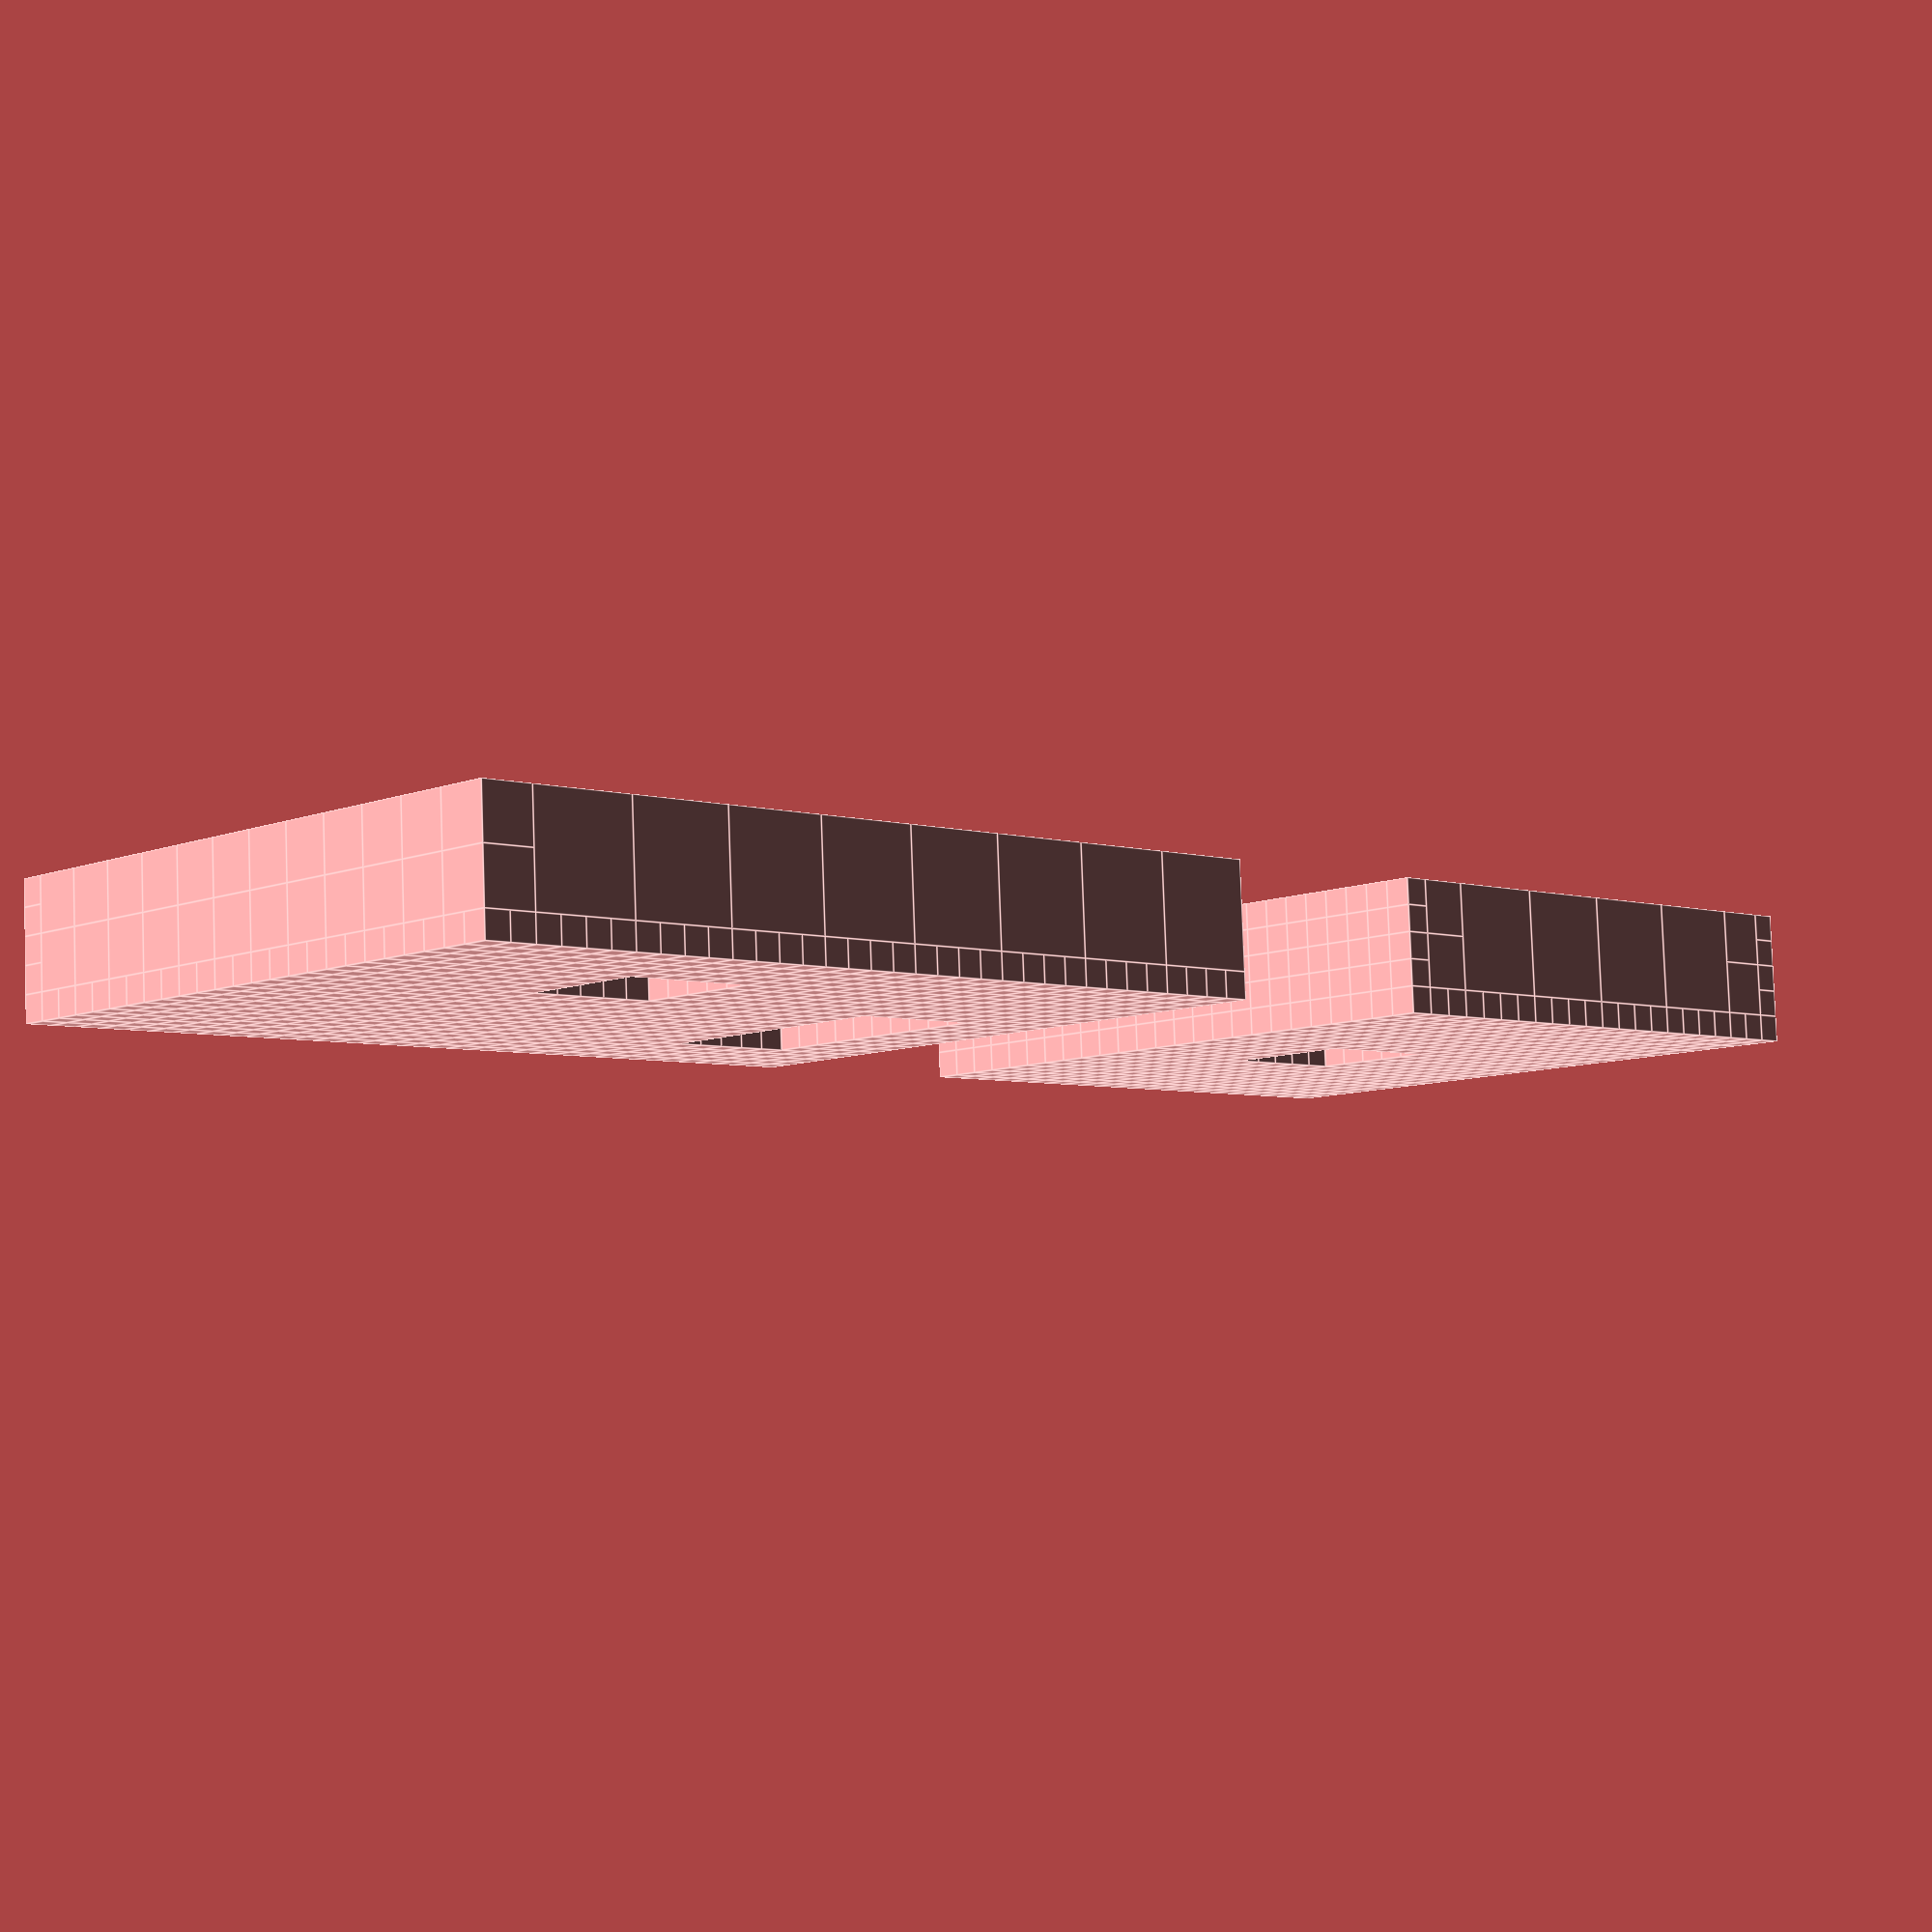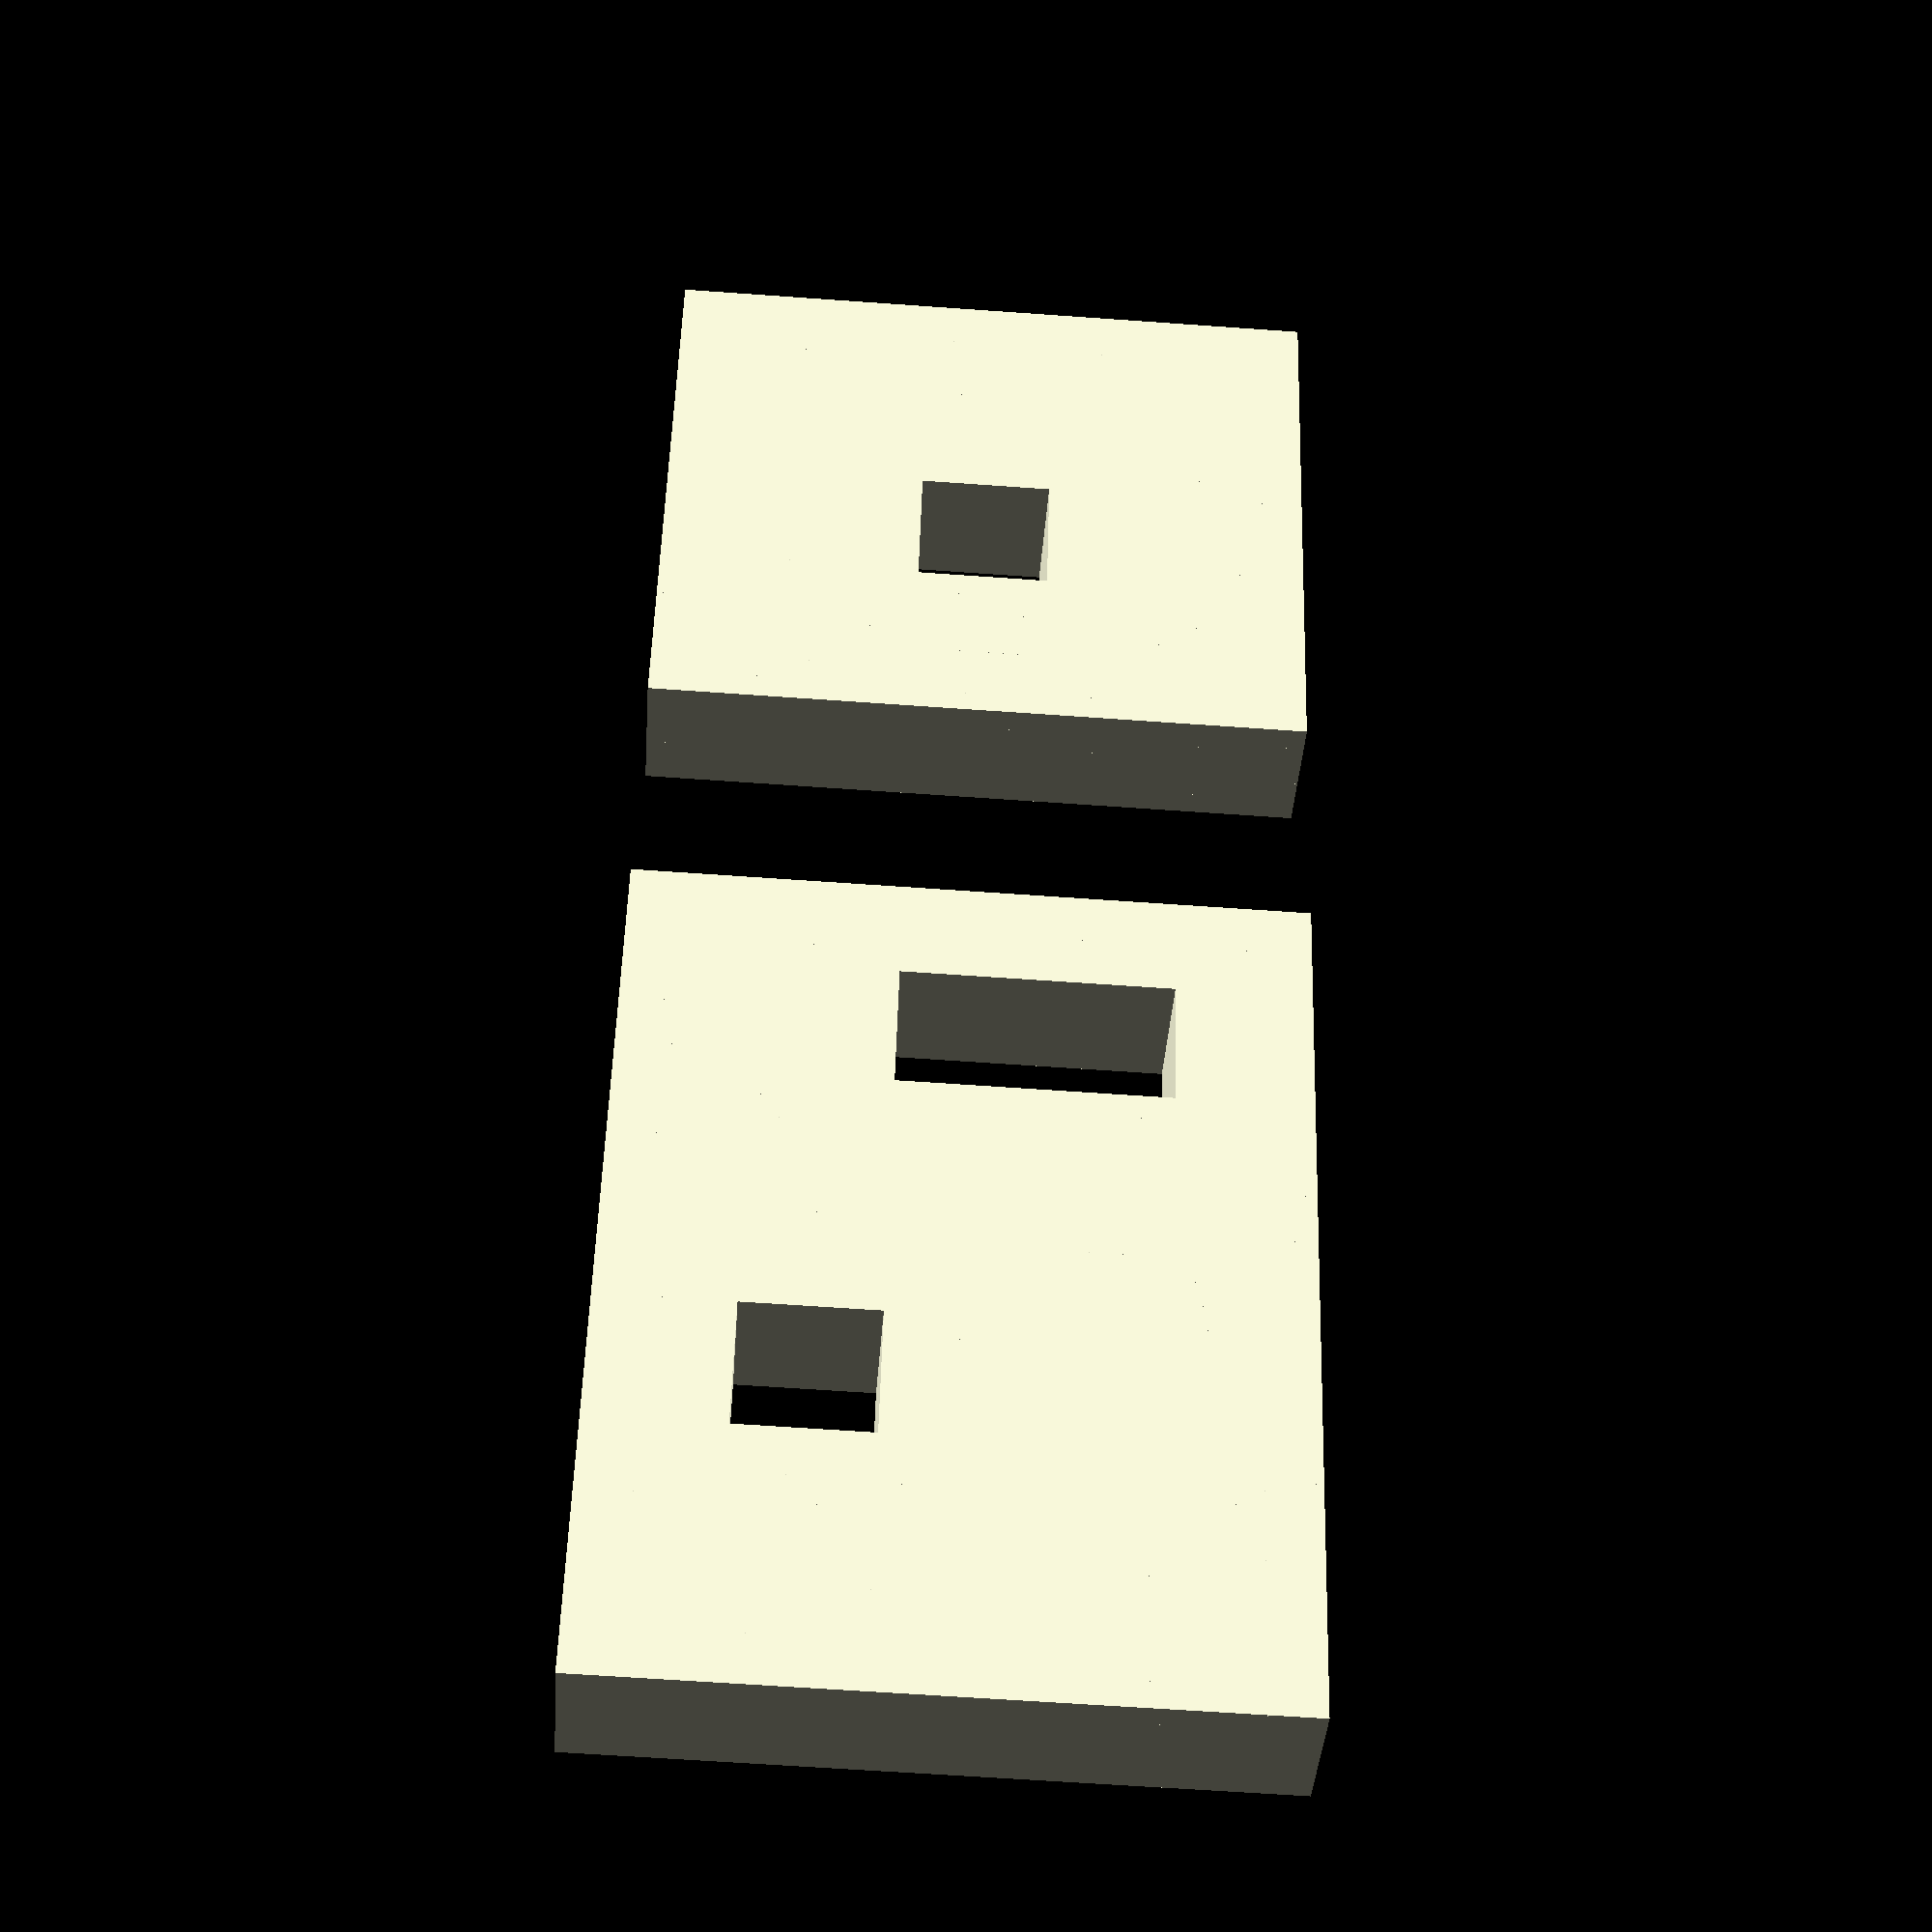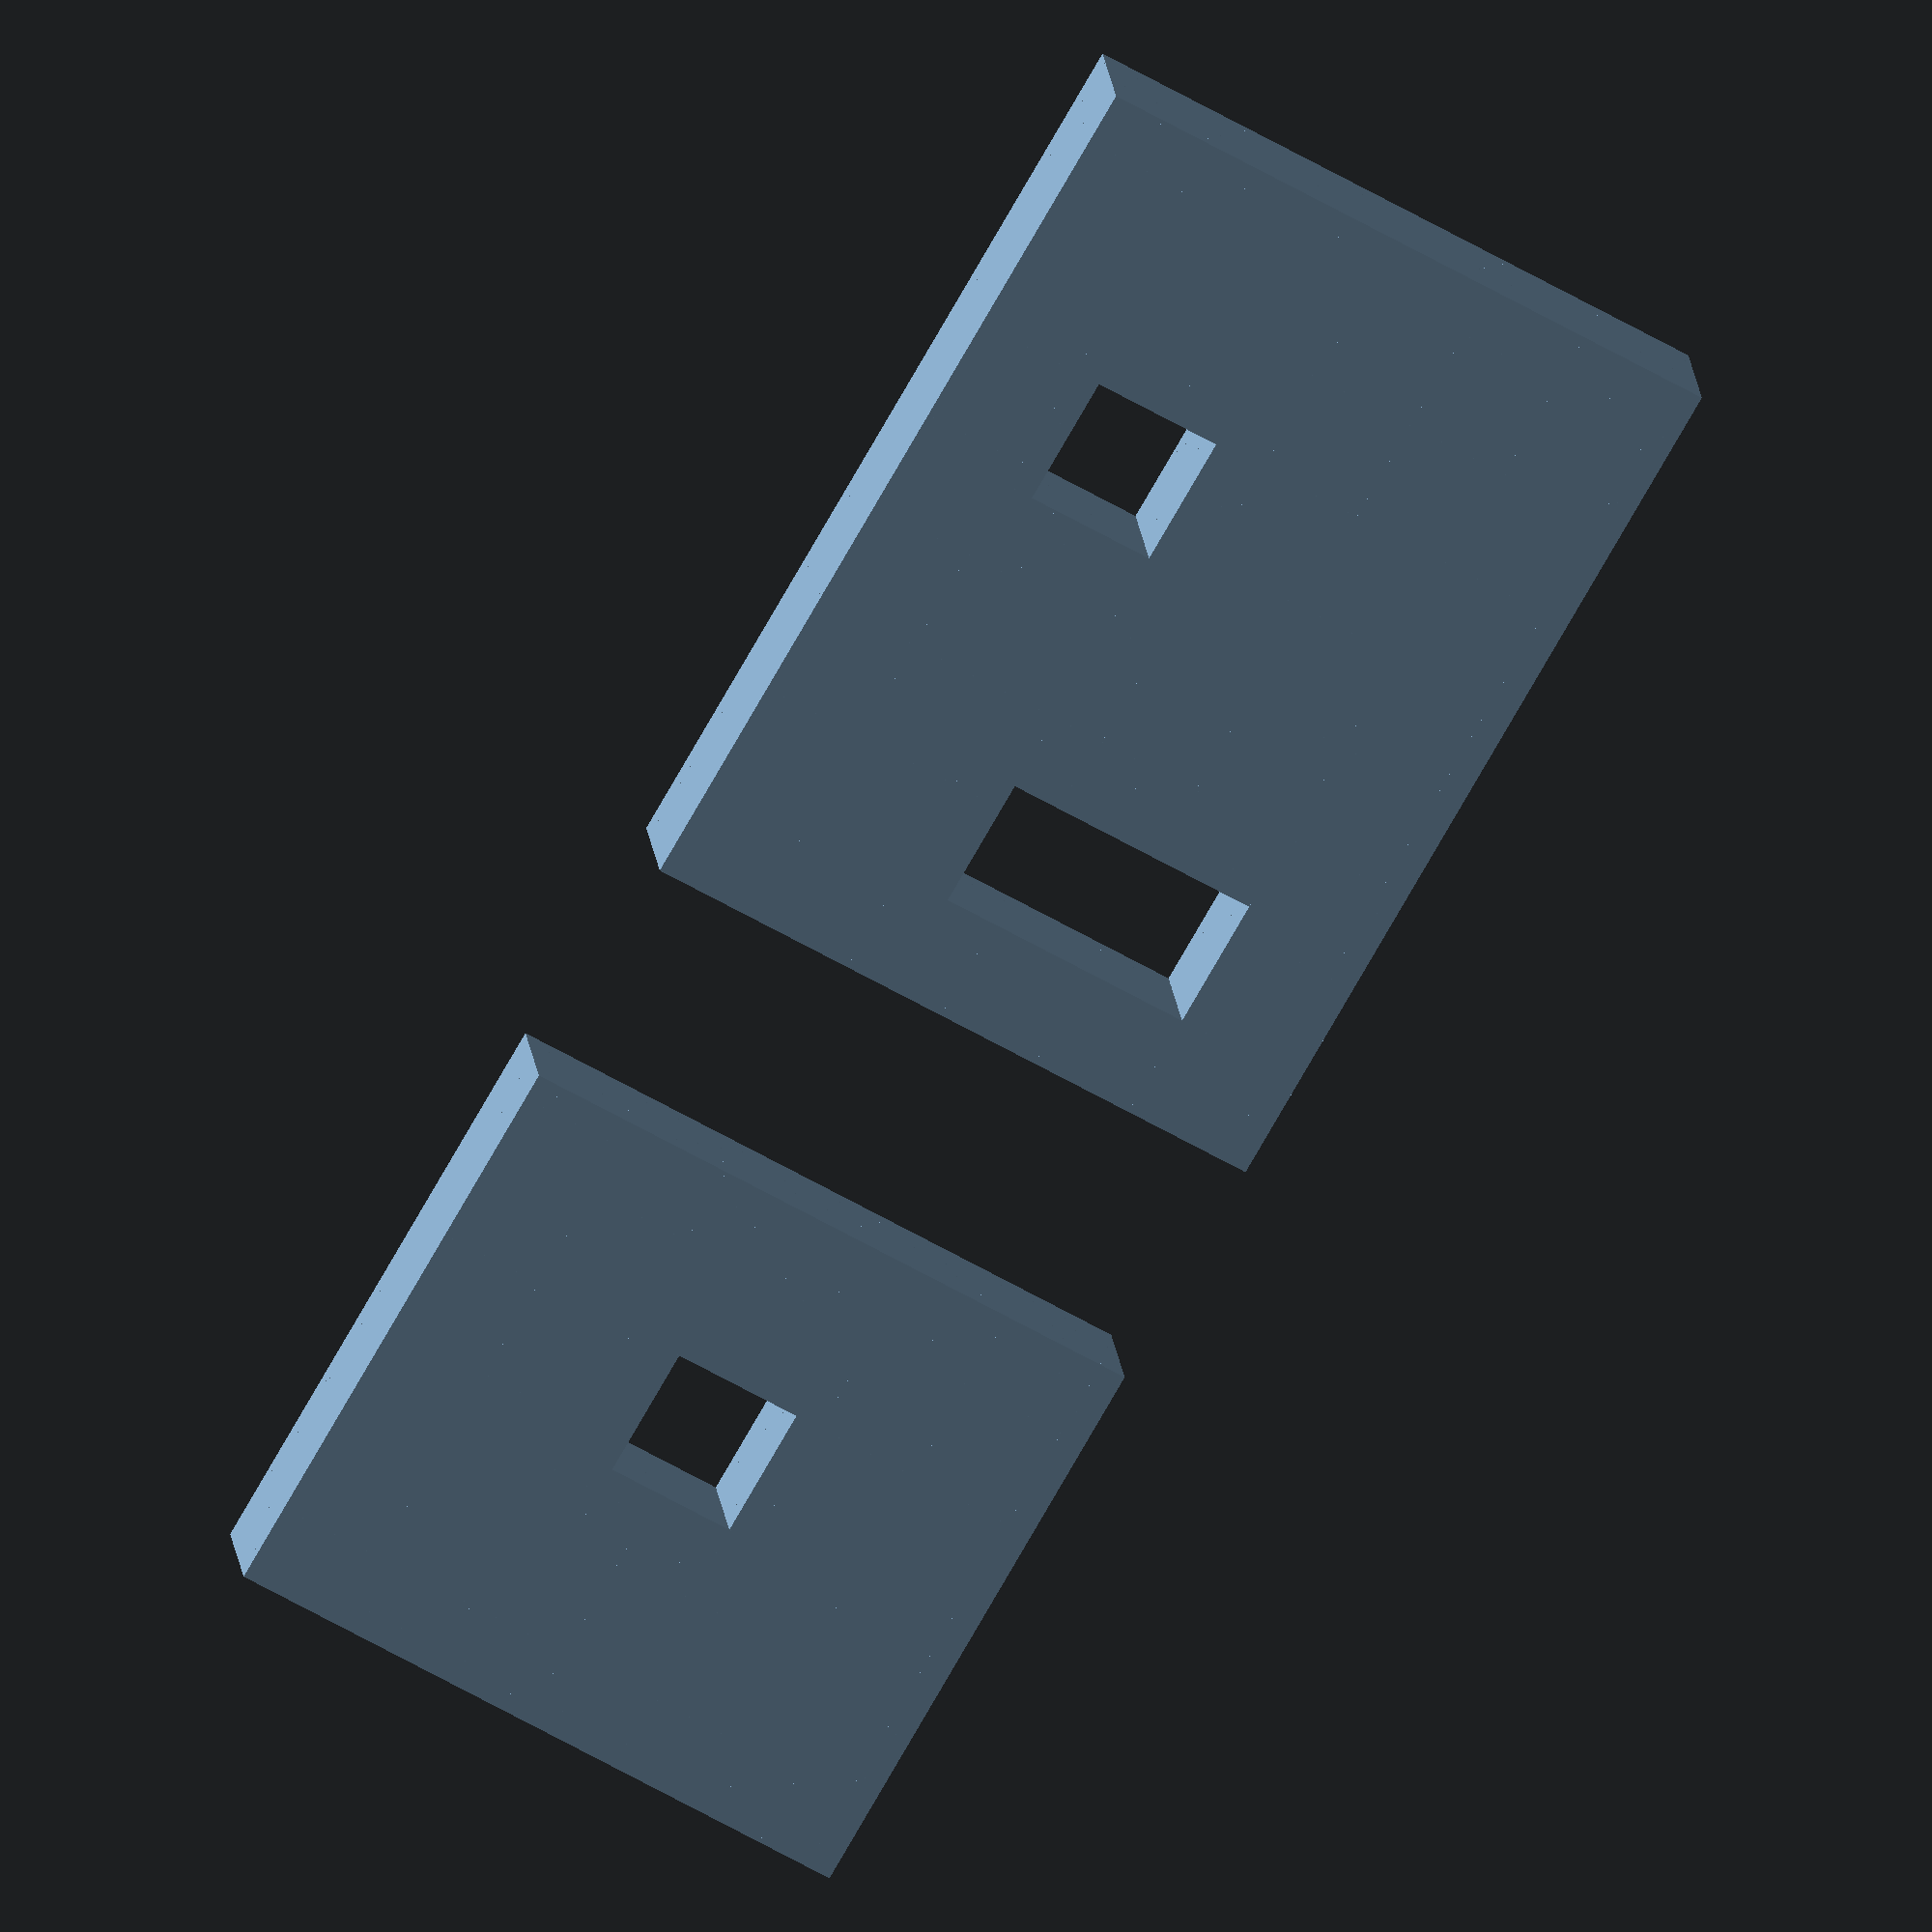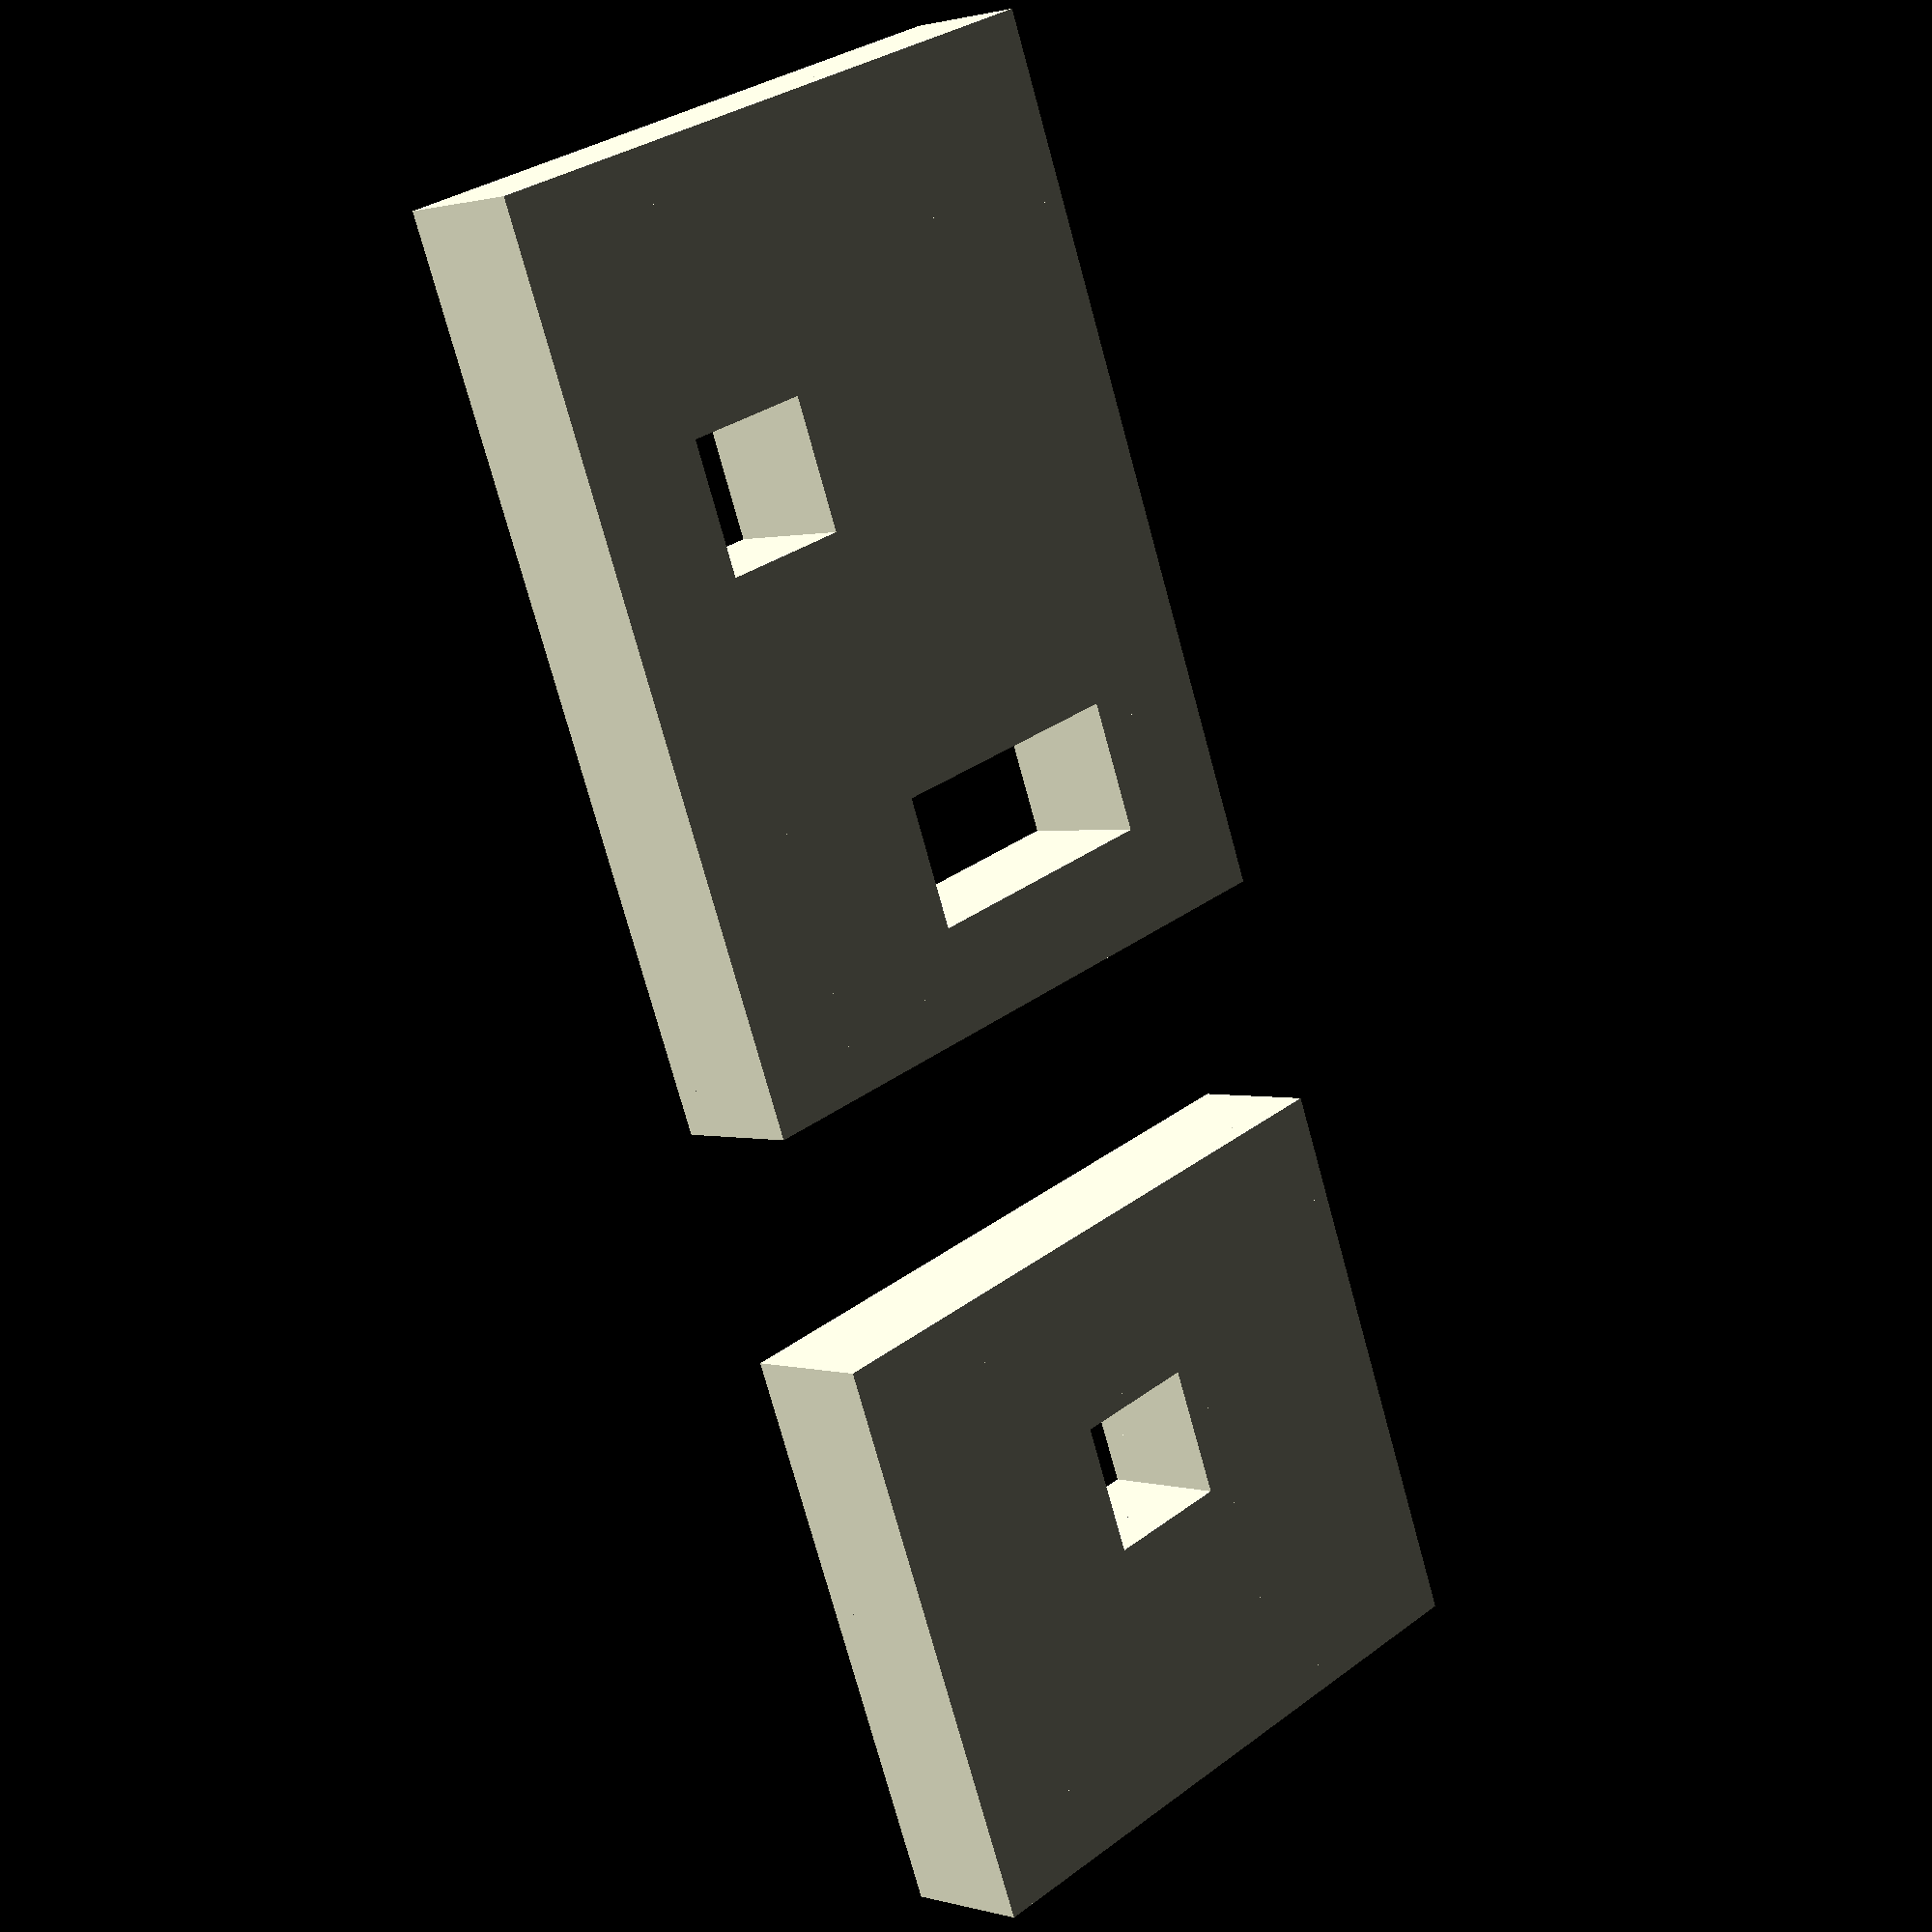
<openscad>
translate([-2.45,-2.95,0.05]) cube(0.1, center = true);
translate([-2.45,-2.85,0.05]) cube(0.1, center = true);
translate([-2.45,-2.95,0.15]) cube(0.1, center = true);
translate([-2.45,-2.85,0.15]) cube(0.1, center = true);
translate([-2.45,-2.95,0.25]) cube(0.1, center = true);
translate([-2.45,-2.85,0.25]) cube(0.1, center = true);
translate([-2.45,-2.95,0.35]) cube(0.1, center = true);
translate([-2.45,-2.85,0.35]) cube(0.1, center = true);
translate([-2.45,-2.75,0.05]) cube(0.1, center = true);
translate([-2.45,-2.65,0.05]) cube(0.1, center = true);
translate([-2.45,-2.75,0.15]) cube(0.1, center = true);
translate([-2.45,-2.65,0.15]) cube(0.1, center = true);
translate([-2.45,-2.55,0.05]) cube(0.1, center = true);
translate([-2.45,-2.45,0.05]) cube(0.1, center = true);
translate([-2.45,-2.55,0.15]) cube(0.1, center = true);
translate([-2.45,-2.45,0.15]) cube(0.1, center = true);
translate([-2.45,-2.75,0.25]) cube(0.1, center = true);
translate([-2.45,-2.65,0.25]) cube(0.1, center = true);
translate([-2.45,-2.75,0.35]) cube(0.1, center = true);
translate([-2.45,-2.65,0.35]) cube(0.1, center = true);
translate([-2.45,-2.55,0.25]) cube(0.1, center = true);
translate([-2.45,-2.45,0.25]) cube(0.1, center = true);
translate([-2.45,-2.55,0.35]) cube(0.1, center = true);
translate([-2.45,-2.45,0.35]) cube(0.1, center = true);
translate([-2.45,-2.95,0.45]) cube(0.1, center = true);
translate([-2.45,-2.85,0.45]) cube(0.1, center = true);
translate([-2.45,-2.95,0.55]) cube(0.1, center = true);
translate([-2.45,-2.85,0.55]) cube(0.1, center = true);
translate([-2.45,-2.95,0.65]) cube(0.1, center = true);
translate([-2.45,-2.85,0.65]) cube(0.1, center = true);
translate([-2.45,-2.95,0.75]) cube(0.1, center = true);
translate([-2.45,-2.85,0.75]) cube(0.1, center = true);
translate([-2.45,-2.75,0.45]) cube(0.1, center = true);
translate([-2.45,-2.65,0.45]) cube(0.1, center = true);
translate([-2.45,-2.75,0.55]) cube(0.1, center = true);
translate([-2.45,-2.65,0.55]) cube(0.1, center = true);
translate([-2.45,-2.55,0.45]) cube(0.1, center = true);
translate([-2.45,-2.45,0.45]) cube(0.1, center = true);
translate([-2.45,-2.55,0.55]) cube(0.1, center = true);
translate([-2.45,-2.45,0.55]) cube(0.1, center = true);
translate([-2.45,-2.75,0.65]) cube(0.1, center = true);
translate([-2.45,-2.65,0.65]) cube(0.1, center = true);
translate([-2.45,-2.75,0.75]) cube(0.1, center = true);
translate([-2.45,-2.65,0.75]) cube(0.1, center = true);
translate([-2.45,-2.55,0.65]) cube(0.1, center = true);
translate([-2.45,-2.45,0.65]) cube(0.1, center = true);
translate([-2.45,-2.55,0.75]) cube(0.1, center = true);
translate([-2.45,-2.45,0.75]) cube(0.1, center = true);
translate([-2.3,-2.9,0.1]) cube(0.2, center = true);
translate([-2.1,-2.9,0.1]) cube(0.2, center = true);
translate([-2.3,-2.9,0.3]) cube(0.2, center = true);
translate([-2.1,-2.9,0.3]) cube(0.2, center = true);
translate([-2.2,-2.6,0.2]) cube(0.4, center = true);
translate([-2.3,-2.9,0.5]) cube(0.2, center = true);
translate([-2.1,-2.9,0.5]) cube(0.2, center = true);
translate([-2.3,-2.9,0.7]) cube(0.2, center = true);
translate([-2.1,-2.9,0.7]) cube(0.2, center = true);
translate([-2.2,-2.6,0.6]) cube(0.4, center = true);
translate([-2.45,-2.35,0.05]) cube(0.1, center = true);
translate([-2.45,-2.25,0.05]) cube(0.1, center = true);
translate([-2.45,-2.35,0.15]) cube(0.1, center = true);
translate([-2.45,-2.25,0.15]) cube(0.1, center = true);
translate([-2.45,-2.15,0.05]) cube(0.1, center = true);
translate([-2.45,-2.05,0.05]) cube(0.1, center = true);
translate([-2.45,-2.15,0.15]) cube(0.1, center = true);
translate([-2.45,-2.05,0.15]) cube(0.1, center = true);
translate([-2.45,-2.35,0.25]) cube(0.1, center = true);
translate([-2.45,-2.25,0.25]) cube(0.1, center = true);
translate([-2.45,-2.35,0.35]) cube(0.1, center = true);
translate([-2.45,-2.25,0.35]) cube(0.1, center = true);
translate([-2.45,-2.15,0.25]) cube(0.1, center = true);
translate([-2.45,-2.05,0.25]) cube(0.1, center = true);
translate([-2.45,-2.15,0.35]) cube(0.1, center = true);
translate([-2.45,-2.05,0.35]) cube(0.1, center = true);
translate([-2.45,-1.95,0.05]) cube(0.1, center = true);
translate([-2.45,-1.85,0.05]) cube(0.1, center = true);
translate([-2.45,-1.95,0.15]) cube(0.1, center = true);
translate([-2.45,-1.85,0.15]) cube(0.1, center = true);
translate([-2.45,-1.75,0.05]) cube(0.1, center = true);
translate([-2.45,-1.65,0.05]) cube(0.1, center = true);
translate([-2.45,-1.75,0.15]) cube(0.1, center = true);
translate([-2.45,-1.65,0.15]) cube(0.1, center = true);
translate([-2.45,-1.95,0.25]) cube(0.1, center = true);
translate([-2.45,-1.85,0.25]) cube(0.1, center = true);
translate([-2.45,-1.95,0.35]) cube(0.1, center = true);
translate([-2.45,-1.85,0.35]) cube(0.1, center = true);
translate([-2.45,-1.75,0.25]) cube(0.1, center = true);
translate([-2.45,-1.65,0.25]) cube(0.1, center = true);
translate([-2.45,-1.75,0.35]) cube(0.1, center = true);
translate([-2.45,-1.65,0.35]) cube(0.1, center = true);
translate([-2.45,-2.35,0.45]) cube(0.1, center = true);
translate([-2.45,-2.25,0.45]) cube(0.1, center = true);
translate([-2.45,-2.35,0.55]) cube(0.1, center = true);
translate([-2.45,-2.25,0.55]) cube(0.1, center = true);
translate([-2.45,-2.15,0.45]) cube(0.1, center = true);
translate([-2.45,-2.05,0.45]) cube(0.1, center = true);
translate([-2.45,-2.15,0.55]) cube(0.1, center = true);
translate([-2.45,-2.05,0.55]) cube(0.1, center = true);
translate([-2.45,-2.35,0.65]) cube(0.1, center = true);
translate([-2.45,-2.25,0.65]) cube(0.1, center = true);
translate([-2.45,-2.35,0.75]) cube(0.1, center = true);
translate([-2.45,-2.25,0.75]) cube(0.1, center = true);
translate([-2.45,-2.15,0.65]) cube(0.1, center = true);
translate([-2.45,-2.05,0.65]) cube(0.1, center = true);
translate([-2.45,-2.15,0.75]) cube(0.1, center = true);
translate([-2.45,-2.05,0.75]) cube(0.1, center = true);
translate([-2.45,-1.95,0.45]) cube(0.1, center = true);
translate([-2.45,-1.85,0.45]) cube(0.1, center = true);
translate([-2.45,-1.75,0.45]) cube(0.1, center = true);
translate([-2.45,-1.65,0.45]) cube(0.1, center = true);
translate([-2.2,-2.2,0.2]) cube(0.4, center = true);
translate([-2.2,-1.8,0.2]) cube(0.4, center = true);
translate([-2.2,-2.2,0.6]) cube(0.4, center = true);
translate([-2.35,-1.95,0.45]) cube(0.1, center = true);
translate([-2.25,-1.95,0.45]) cube(0.1, center = true);
translate([-2.35,-1.85,0.45]) cube(0.1, center = true);
translate([-2.25,-1.85,0.45]) cube(0.1, center = true);
translate([-2.15,-1.95,0.45]) cube(0.1, center = true);
translate([-2.05,-1.95,0.45]) cube(0.1, center = true);
translate([-2.15,-1.85,0.45]) cube(0.1, center = true);
translate([-2.05,-1.85,0.45]) cube(0.1, center = true);
translate([-2.35,-1.75,0.45]) cube(0.1, center = true);
translate([-2.25,-1.75,0.45]) cube(0.1, center = true);
translate([-2.35,-1.65,0.45]) cube(0.1, center = true);
translate([-2.25,-1.65,0.45]) cube(0.1, center = true);
translate([-2.15,-1.75,0.45]) cube(0.1, center = true);
translate([-2.05,-1.75,0.45]) cube(0.1, center = true);
translate([-2.15,-1.65,0.45]) cube(0.1, center = true);
translate([-2.05,-1.65,0.45]) cube(0.1, center = true);
translate([-2.45,-2.95,0.85]) cube(0.1, center = true);
translate([-2.45,-2.85,0.85]) cube(0.1, center = true);
translate([-2.45,-2.95,0.95]) cube(0.1, center = true);
translate([-2.45,-2.85,0.95]) cube(0.1, center = true);
translate([-2.45,-2.95,1.05]) cube(0.1, center = true);
translate([-2.45,-2.85,1.05]) cube(0.1, center = true);
translate([-2.45,-2.95,1.15]) cube(0.1, center = true);
translate([-2.45,-2.85,1.15]) cube(0.1, center = true);
translate([-2.45,-2.75,0.85]) cube(0.1, center = true);
translate([-2.45,-2.65,0.85]) cube(0.1, center = true);
translate([-2.45,-2.75,0.95]) cube(0.1, center = true);
translate([-2.45,-2.65,0.95]) cube(0.1, center = true);
translate([-2.45,-2.55,0.85]) cube(0.1, center = true);
translate([-2.45,-2.45,0.85]) cube(0.1, center = true);
translate([-2.45,-2.55,0.95]) cube(0.1, center = true);
translate([-2.45,-2.45,0.95]) cube(0.1, center = true);
translate([-2.45,-2.75,1.05]) cube(0.1, center = true);
translate([-2.45,-2.65,1.05]) cube(0.1, center = true);
translate([-2.45,-2.75,1.15]) cube(0.1, center = true);
translate([-2.45,-2.65,1.15]) cube(0.1, center = true);
translate([-2.45,-2.55,1.05]) cube(0.1, center = true);
translate([-2.45,-2.45,1.05]) cube(0.1, center = true);
translate([-2.45,-2.55,1.15]) cube(0.1, center = true);
translate([-2.45,-2.45,1.15]) cube(0.1, center = true);
translate([-2.45,-2.95,1.25]) cube(0.1, center = true);
translate([-2.45,-2.85,1.25]) cube(0.1, center = true);
translate([-2.45,-2.95,1.35]) cube(0.1, center = true);
translate([-2.45,-2.85,1.35]) cube(0.1, center = true);
translate([-2.45,-2.95,1.45]) cube(0.1, center = true);
translate([-2.45,-2.85,1.45]) cube(0.1, center = true);
translate([-2.45,-2.95,1.55]) cube(0.1, center = true);
translate([-2.45,-2.85,1.55]) cube(0.1, center = true);
translate([-2.45,-2.75,1.25]) cube(0.1, center = true);
translate([-2.45,-2.65,1.25]) cube(0.1, center = true);
translate([-2.45,-2.75,1.35]) cube(0.1, center = true);
translate([-2.45,-2.65,1.35]) cube(0.1, center = true);
translate([-2.45,-2.55,1.25]) cube(0.1, center = true);
translate([-2.45,-2.45,1.25]) cube(0.1, center = true);
translate([-2.45,-2.55,1.35]) cube(0.1, center = true);
translate([-2.45,-2.45,1.35]) cube(0.1, center = true);
translate([-2.45,-2.75,1.45]) cube(0.1, center = true);
translate([-2.45,-2.65,1.45]) cube(0.1, center = true);
translate([-2.45,-2.75,1.55]) cube(0.1, center = true);
translate([-2.45,-2.65,1.55]) cube(0.1, center = true);
translate([-2.45,-2.55,1.45]) cube(0.1, center = true);
translate([-2.45,-2.45,1.45]) cube(0.1, center = true);
translate([-2.45,-2.55,1.55]) cube(0.1, center = true);
translate([-2.45,-2.45,1.55]) cube(0.1, center = true);
translate([-2.3,-2.9,0.9]) cube(0.2, center = true);
translate([-2.1,-2.9,0.9]) cube(0.2, center = true);
translate([-2.3,-2.9,1.1]) cube(0.2, center = true);
translate([-2.1,-2.9,1.1]) cube(0.2, center = true);
translate([-2.2,-2.6,1]) cube(0.4, center = true);
translate([-2.3,-2.9,1.3]) cube(0.2, center = true);
translate([-2.1,-2.9,1.3]) cube(0.2, center = true);
translate([-2.3,-2.9,1.5]) cube(0.2, center = true);
translate([-2.1,-2.9,1.5]) cube(0.2, center = true);
translate([-2.2,-2.6,1.4]) cube(0.4, center = true);
translate([-2.45,-2.35,0.85]) cube(0.1, center = true);
translate([-2.45,-2.25,0.85]) cube(0.1, center = true);
translate([-2.45,-2.35,0.95]) cube(0.1, center = true);
translate([-2.45,-2.25,0.95]) cube(0.1, center = true);
translate([-2.45,-2.15,0.85]) cube(0.1, center = true);
translate([-2.45,-2.05,0.85]) cube(0.1, center = true);
translate([-2.45,-2.15,0.95]) cube(0.1, center = true);
translate([-2.45,-2.05,0.95]) cube(0.1, center = true);
translate([-2.45,-2.35,1.05]) cube(0.1, center = true);
translate([-2.45,-2.25,1.05]) cube(0.1, center = true);
translate([-2.45,-2.35,1.15]) cube(0.1, center = true);
translate([-2.45,-2.25,1.15]) cube(0.1, center = true);
translate([-2.45,-2.15,1.05]) cube(0.1, center = true);
translate([-2.45,-2.05,1.05]) cube(0.1, center = true);
translate([-2.45,-2.15,1.15]) cube(0.1, center = true);
translate([-2.45,-2.05,1.15]) cube(0.1, center = true);
translate([-2.45,-1.95,1.05]) cube(0.1, center = true);
translate([-2.45,-1.85,1.05]) cube(0.1, center = true);
translate([-2.45,-1.95,1.15]) cube(0.1, center = true);
translate([-2.45,-1.85,1.15]) cube(0.1, center = true);
translate([-2.45,-1.75,1.05]) cube(0.1, center = true);
translate([-2.45,-1.65,1.05]) cube(0.1, center = true);
translate([-2.45,-1.75,1.15]) cube(0.1, center = true);
translate([-2.45,-1.65,1.15]) cube(0.1, center = true);
translate([-2.45,-2.35,1.25]) cube(0.1, center = true);
translate([-2.45,-2.25,1.25]) cube(0.1, center = true);
translate([-2.45,-2.35,1.35]) cube(0.1, center = true);
translate([-2.45,-2.25,1.35]) cube(0.1, center = true);
translate([-2.45,-2.15,1.25]) cube(0.1, center = true);
translate([-2.45,-2.05,1.25]) cube(0.1, center = true);
translate([-2.45,-2.15,1.35]) cube(0.1, center = true);
translate([-2.45,-2.05,1.35]) cube(0.1, center = true);
translate([-2.45,-2.35,1.45]) cube(0.1, center = true);
translate([-2.45,-2.25,1.45]) cube(0.1, center = true);
translate([-2.45,-2.35,1.55]) cube(0.1, center = true);
translate([-2.45,-2.25,1.55]) cube(0.1, center = true);
translate([-2.45,-2.15,1.45]) cube(0.1, center = true);
translate([-2.45,-2.05,1.45]) cube(0.1, center = true);
translate([-2.45,-2.15,1.55]) cube(0.1, center = true);
translate([-2.45,-2.05,1.55]) cube(0.1, center = true);
translate([-2.45,-1.95,1.25]) cube(0.1, center = true);
translate([-2.45,-1.85,1.25]) cube(0.1, center = true);
translate([-2.45,-1.95,1.35]) cube(0.1, center = true);
translate([-2.45,-1.85,1.35]) cube(0.1, center = true);
translate([-2.45,-1.75,1.25]) cube(0.1, center = true);
translate([-2.45,-1.65,1.25]) cube(0.1, center = true);
translate([-2.45,-1.75,1.35]) cube(0.1, center = true);
translate([-2.45,-1.65,1.35]) cube(0.1, center = true);
translate([-2.45,-1.95,1.45]) cube(0.1, center = true);
translate([-2.45,-1.85,1.45]) cube(0.1, center = true);
translate([-2.45,-1.95,1.55]) cube(0.1, center = true);
translate([-2.45,-1.85,1.55]) cube(0.1, center = true);
translate([-2.45,-1.75,1.45]) cube(0.1, center = true);
translate([-2.45,-1.65,1.45]) cube(0.1, center = true);
translate([-2.45,-1.75,1.55]) cube(0.1, center = true);
translate([-2.45,-1.65,1.55]) cube(0.1, center = true);
translate([-2.2,-2.2,1]) cube(0.4, center = true);
translate([-2.3,-1.9,1.1]) cube(0.2, center = true);
translate([-2.1,-1.9,1.1]) cube(0.2, center = true);
translate([-2.3,-1.7,1.1]) cube(0.2, center = true);
translate([-2.1,-1.7,1.1]) cube(0.2, center = true);
translate([-2.2,-2.2,1.4]) cube(0.4, center = true);
translate([-2.2,-1.8,1.4]) cube(0.4, center = true);
translate([-2.45,-1.55,0.05]) cube(0.1, center = true);
translate([-2.45,-1.45,0.05]) cube(0.1, center = true);
translate([-2.45,-1.55,0.15]) cube(0.1, center = true);
translate([-2.45,-1.45,0.15]) cube(0.1, center = true);
translate([-2.45,-1.35,0.05]) cube(0.1, center = true);
translate([-2.45,-1.25,0.05]) cube(0.1, center = true);
translate([-2.45,-1.35,0.15]) cube(0.1, center = true);
translate([-2.45,-1.25,0.15]) cube(0.1, center = true);
translate([-2.45,-1.55,0.25]) cube(0.1, center = true);
translate([-2.45,-1.45,0.25]) cube(0.1, center = true);
translate([-2.45,-1.55,0.35]) cube(0.1, center = true);
translate([-2.45,-1.45,0.35]) cube(0.1, center = true);
translate([-2.45,-1.35,0.25]) cube(0.1, center = true);
translate([-2.45,-1.25,0.25]) cube(0.1, center = true);
translate([-2.45,-1.35,0.35]) cube(0.1, center = true);
translate([-2.45,-1.25,0.35]) cube(0.1, center = true);
translate([-2.45,-1.15,0.05]) cube(0.1, center = true);
translate([-2.45,-1.05,0.05]) cube(0.1, center = true);
translate([-2.45,-1.15,0.15]) cube(0.1, center = true);
translate([-2.45,-1.05,0.15]) cube(0.1, center = true);
translate([-2.45,-0.95,0.05]) cube(0.1, center = true);
translate([-2.45,-0.85,0.05]) cube(0.1, center = true);
translate([-2.45,-0.95,0.15]) cube(0.1, center = true);
translate([-2.45,-0.85,0.15]) cube(0.1, center = true);
translate([-2.45,-1.15,0.25]) cube(0.1, center = true);
translate([-2.45,-1.05,0.25]) cube(0.1, center = true);
translate([-2.45,-1.15,0.35]) cube(0.1, center = true);
translate([-2.45,-1.05,0.35]) cube(0.1, center = true);
translate([-2.45,-0.95,0.25]) cube(0.1, center = true);
translate([-2.45,-0.85,0.25]) cube(0.1, center = true);
translate([-2.45,-0.95,0.35]) cube(0.1, center = true);
translate([-2.45,-0.85,0.35]) cube(0.1, center = true);
translate([-2.45,-1.55,0.45]) cube(0.1, center = true);
translate([-2.45,-1.45,0.45]) cube(0.1, center = true);
translate([-2.45,-1.45,0.55]) cube(0.1, center = true);
translate([-2.45,-1.35,0.45]) cube(0.1, center = true);
translate([-2.45,-1.25,0.45]) cube(0.1, center = true);
translate([-2.45,-1.35,0.55]) cube(0.1, center = true);
translate([-2.45,-1.25,0.55]) cube(0.1, center = true);
translate([-2.45,-1.45,0.65]) cube(0.1, center = true);
translate([-2.45,-1.45,0.75]) cube(0.1, center = true);
translate([-2.45,-1.35,0.65]) cube(0.1, center = true);
translate([-2.45,-1.25,0.65]) cube(0.1, center = true);
translate([-2.45,-1.35,0.75]) cube(0.1, center = true);
translate([-2.45,-1.25,0.75]) cube(0.1, center = true);
translate([-2.45,-1.15,0.45]) cube(0.1, center = true);
translate([-2.45,-1.05,0.45]) cube(0.1, center = true);
translate([-2.45,-1.15,0.55]) cube(0.1, center = true);
translate([-2.45,-1.05,0.55]) cube(0.1, center = true);
translate([-2.45,-0.95,0.45]) cube(0.1, center = true);
translate([-2.45,-0.85,0.45]) cube(0.1, center = true);
translate([-2.45,-0.95,0.55]) cube(0.1, center = true);
translate([-2.45,-0.85,0.55]) cube(0.1, center = true);
translate([-2.45,-1.15,0.65]) cube(0.1, center = true);
translate([-2.45,-1.05,0.65]) cube(0.1, center = true);
translate([-2.45,-1.15,0.75]) cube(0.1, center = true);
translate([-2.45,-1.05,0.75]) cube(0.1, center = true);
translate([-2.45,-0.95,0.65]) cube(0.1, center = true);
translate([-2.45,-0.85,0.65]) cube(0.1, center = true);
translate([-2.45,-0.95,0.75]) cube(0.1, center = true);
translate([-2.45,-0.85,0.75]) cube(0.1, center = true);
translate([-2.2,-1.4,0.2]) cube(0.4, center = true);
translate([-2.2,-1,0.2]) cube(0.4, center = true);
translate([-2.35,-1.55,0.45]) cube(0.1, center = true);
translate([-2.25,-1.55,0.45]) cube(0.1, center = true);
translate([-2.35,-1.45,0.45]) cube(0.1, center = true);
translate([-2.25,-1.45,0.45]) cube(0.1, center = true);
translate([-2.35,-1.45,0.55]) cube(0.1, center = true);
translate([-2.25,-1.45,0.55]) cube(0.1, center = true);
translate([-2.15,-1.55,0.45]) cube(0.1, center = true);
translate([-2.05,-1.55,0.45]) cube(0.1, center = true);
translate([-2.15,-1.45,0.45]) cube(0.1, center = true);
translate([-2.05,-1.45,0.45]) cube(0.1, center = true);
translate([-2.15,-1.45,0.55]) cube(0.1, center = true);
translate([-2.05,-1.45,0.55]) cube(0.1, center = true);
translate([-2.3,-1.3,0.5]) cube(0.2, center = true);
translate([-2.1,-1.3,0.5]) cube(0.2, center = true);
translate([-2.35,-1.45,0.65]) cube(0.1, center = true);
translate([-2.25,-1.45,0.65]) cube(0.1, center = true);
translate([-2.35,-1.45,0.75]) cube(0.1, center = true);
translate([-2.25,-1.45,0.75]) cube(0.1, center = true);
translate([-2.15,-1.45,0.65]) cube(0.1, center = true);
translate([-2.05,-1.45,0.65]) cube(0.1, center = true);
translate([-2.15,-1.45,0.75]) cube(0.1, center = true);
translate([-2.05,-1.45,0.75]) cube(0.1, center = true);
translate([-2.3,-1.3,0.7]) cube(0.2, center = true);
translate([-2.1,-1.3,0.7]) cube(0.2, center = true);
translate([-2.2,-1,0.6]) cube(0.4, center = true);
translate([-2.45,-0.75,0.05]) cube(0.1, center = true);
translate([-2.45,-0.65,0.05]) cube(0.1, center = true);
translate([-2.45,-0.75,0.15]) cube(0.1, center = true);
translate([-2.45,-0.65,0.15]) cube(0.1, center = true);
translate([-2.45,-0.55,0.05]) cube(0.1, center = true);
translate([-2.45,-0.45,0.05]) cube(0.1, center = true);
translate([-2.45,-0.55,0.15]) cube(0.1, center = true);
translate([-2.45,-0.45,0.15]) cube(0.1, center = true);
translate([-2.45,-0.75,0.25]) cube(0.1, center = true);
translate([-2.45,-0.65,0.25]) cube(0.1, center = true);
translate([-2.45,-0.75,0.35]) cube(0.1, center = true);
translate([-2.45,-0.65,0.35]) cube(0.1, center = true);
translate([-2.45,-0.55,0.25]) cube(0.1, center = true);
translate([-2.45,-0.45,0.25]) cube(0.1, center = true);
translate([-2.45,-0.55,0.35]) cube(0.1, center = true);
translate([-2.45,-0.45,0.35]) cube(0.1, center = true);
translate([-2.45,-0.35,0.05]) cube(0.1, center = true);
translate([-2.45,-0.25,0.05]) cube(0.1, center = true);
translate([-2.45,-0.35,0.15]) cube(0.1, center = true);
translate([-2.45,-0.25,0.15]) cube(0.1, center = true);
translate([-2.45,-0.15,0.05]) cube(0.1, center = true);
translate([-2.45,-0.05,0.05]) cube(0.1, center = true);
translate([-2.45,-0.15,0.15]) cube(0.1, center = true);
translate([-2.45,-0.05,0.15]) cube(0.1, center = true);
translate([-2.45,-0.35,0.25]) cube(0.1, center = true);
translate([-2.45,-0.25,0.25]) cube(0.1, center = true);
translate([-2.45,-0.35,0.35]) cube(0.1, center = true);
translate([-2.45,-0.25,0.35]) cube(0.1, center = true);
translate([-2.45,-0.15,0.25]) cube(0.1, center = true);
translate([-2.45,-0.05,0.25]) cube(0.1, center = true);
translate([-2.45,-0.15,0.35]) cube(0.1, center = true);
translate([-2.45,-0.05,0.35]) cube(0.1, center = true);
translate([-2.45,-0.75,0.45]) cube(0.1, center = true);
translate([-2.45,-0.65,0.45]) cube(0.1, center = true);
translate([-2.45,-0.75,0.55]) cube(0.1, center = true);
translate([-2.45,-0.65,0.55]) cube(0.1, center = true);
translate([-2.45,-0.55,0.45]) cube(0.1, center = true);
translate([-2.45,-0.45,0.45]) cube(0.1, center = true);
translate([-2.45,-0.55,0.55]) cube(0.1, center = true);
translate([-2.45,-0.45,0.55]) cube(0.1, center = true);
translate([-2.45,-0.75,0.65]) cube(0.1, center = true);
translate([-2.45,-0.65,0.65]) cube(0.1, center = true);
translate([-2.45,-0.75,0.75]) cube(0.1, center = true);
translate([-2.45,-0.65,0.75]) cube(0.1, center = true);
translate([-2.45,-0.55,0.65]) cube(0.1, center = true);
translate([-2.45,-0.45,0.65]) cube(0.1, center = true);
translate([-2.45,-0.55,0.75]) cube(0.1, center = true);
translate([-2.45,-0.45,0.75]) cube(0.1, center = true);
translate([-2.45,-0.35,0.45]) cube(0.1, center = true);
translate([-2.45,-0.25,0.45]) cube(0.1, center = true);
translate([-2.45,-0.35,0.55]) cube(0.1, center = true);
translate([-2.45,-0.25,0.55]) cube(0.1, center = true);
translate([-2.45,-0.15,0.45]) cube(0.1, center = true);
translate([-2.45,-0.05,0.45]) cube(0.1, center = true);
translate([-2.45,-0.15,0.55]) cube(0.1, center = true);
translate([-2.45,-0.05,0.55]) cube(0.1, center = true);
translate([-2.45,-0.35,0.65]) cube(0.1, center = true);
translate([-2.45,-0.25,0.65]) cube(0.1, center = true);
translate([-2.45,-0.35,0.75]) cube(0.1, center = true);
translate([-2.45,-0.25,0.75]) cube(0.1, center = true);
translate([-2.45,-0.15,0.65]) cube(0.1, center = true);
translate([-2.45,-0.05,0.65]) cube(0.1, center = true);
translate([-2.45,-0.15,0.75]) cube(0.1, center = true);
translate([-2.45,-0.05,0.75]) cube(0.1, center = true);
translate([-2.2,-0.6,0.2]) cube(0.4, center = true);
translate([-2.2,-0.2,0.2]) cube(0.4, center = true);
translate([-2.2,-0.6,0.6]) cube(0.4, center = true);
translate([-2.2,-0.2,0.6]) cube(0.4, center = true);
translate([-2.45,-1.45,0.85]) cube(0.1, center = true);
translate([-2.45,-1.45,0.95]) cube(0.1, center = true);
translate([-2.45,-1.35,0.85]) cube(0.1, center = true);
translate([-2.45,-1.25,0.85]) cube(0.1, center = true);
translate([-2.45,-1.35,0.95]) cube(0.1, center = true);
translate([-2.45,-1.25,0.95]) cube(0.1, center = true);
translate([-2.45,-1.55,1.05]) cube(0.1, center = true);
translate([-2.45,-1.45,1.05]) cube(0.1, center = true);
translate([-2.45,-1.55,1.15]) cube(0.1, center = true);
translate([-2.45,-1.45,1.15]) cube(0.1, center = true);
translate([-2.45,-1.35,1.05]) cube(0.1, center = true);
translate([-2.45,-1.25,1.05]) cube(0.1, center = true);
translate([-2.45,-1.35,1.15]) cube(0.1, center = true);
translate([-2.45,-1.25,1.15]) cube(0.1, center = true);
translate([-2.45,-1.15,0.85]) cube(0.1, center = true);
translate([-2.45,-1.05,0.85]) cube(0.1, center = true);
translate([-2.45,-1.15,0.95]) cube(0.1, center = true);
translate([-2.45,-1.05,0.95]) cube(0.1, center = true);
translate([-2.45,-0.95,0.85]) cube(0.1, center = true);
translate([-2.45,-0.85,0.85]) cube(0.1, center = true);
translate([-2.45,-0.95,0.95]) cube(0.1, center = true);
translate([-2.45,-0.85,0.95]) cube(0.1, center = true);
translate([-2.45,-1.15,1.05]) cube(0.1, center = true);
translate([-2.45,-1.05,1.05]) cube(0.1, center = true);
translate([-2.45,-1.15,1.15]) cube(0.1, center = true);
translate([-2.45,-1.05,1.15]) cube(0.1, center = true);
translate([-2.45,-0.95,1.05]) cube(0.1, center = true);
translate([-2.45,-0.85,1.05]) cube(0.1, center = true);
translate([-2.45,-0.95,1.15]) cube(0.1, center = true);
translate([-2.45,-0.85,1.15]) cube(0.1, center = true);
translate([-2.45,-1.55,1.25]) cube(0.1, center = true);
translate([-2.45,-1.45,1.25]) cube(0.1, center = true);
translate([-2.45,-1.55,1.35]) cube(0.1, center = true);
translate([-2.45,-1.45,1.35]) cube(0.1, center = true);
translate([-2.45,-1.35,1.25]) cube(0.1, center = true);
translate([-2.45,-1.25,1.25]) cube(0.1, center = true);
translate([-2.45,-1.35,1.35]) cube(0.1, center = true);
translate([-2.45,-1.25,1.35]) cube(0.1, center = true);
translate([-2.45,-1.55,1.45]) cube(0.1, center = true);
translate([-2.45,-1.45,1.45]) cube(0.1, center = true);
translate([-2.45,-1.55,1.55]) cube(0.1, center = true);
translate([-2.45,-1.45,1.55]) cube(0.1, center = true);
translate([-2.45,-1.35,1.45]) cube(0.1, center = true);
translate([-2.45,-1.25,1.45]) cube(0.1, center = true);
translate([-2.45,-1.35,1.55]) cube(0.1, center = true);
translate([-2.45,-1.25,1.55]) cube(0.1, center = true);
translate([-2.45,-1.15,1.25]) cube(0.1, center = true);
translate([-2.45,-1.05,1.25]) cube(0.1, center = true);
translate([-2.45,-1.15,1.35]) cube(0.1, center = true);
translate([-2.45,-1.05,1.35]) cube(0.1, center = true);
translate([-2.45,-0.95,1.25]) cube(0.1, center = true);
translate([-2.45,-0.85,1.25]) cube(0.1, center = true);
translate([-2.45,-0.95,1.35]) cube(0.1, center = true);
translate([-2.45,-0.85,1.35]) cube(0.1, center = true);
translate([-2.45,-1.15,1.45]) cube(0.1, center = true);
translate([-2.45,-1.05,1.45]) cube(0.1, center = true);
translate([-2.45,-1.15,1.55]) cube(0.1, center = true);
translate([-2.45,-1.05,1.55]) cube(0.1, center = true);
translate([-2.45,-0.95,1.45]) cube(0.1, center = true);
translate([-2.45,-0.85,1.45]) cube(0.1, center = true);
translate([-2.45,-0.95,1.55]) cube(0.1, center = true);
translate([-2.45,-0.85,1.55]) cube(0.1, center = true);
translate([-2.35,-1.45,0.85]) cube(0.1, center = true);
translate([-2.25,-1.45,0.85]) cube(0.1, center = true);
translate([-2.35,-1.45,0.95]) cube(0.1, center = true);
translate([-2.25,-1.45,0.95]) cube(0.1, center = true);
translate([-2.15,-1.45,0.85]) cube(0.1, center = true);
translate([-2.05,-1.45,0.85]) cube(0.1, center = true);
translate([-2.15,-1.45,0.95]) cube(0.1, center = true);
translate([-2.05,-1.45,0.95]) cube(0.1, center = true);
translate([-2.3,-1.3,0.9]) cube(0.2, center = true);
translate([-2.1,-1.3,0.9]) cube(0.2, center = true);
translate([-2.3,-1.5,1.1]) cube(0.2, center = true);
translate([-2.1,-1.5,1.1]) cube(0.2, center = true);
translate([-2.3,-1.3,1.1]) cube(0.2, center = true);
translate([-2.1,-1.3,1.1]) cube(0.2, center = true);
translate([-2.2,-1,1]) cube(0.4, center = true);
translate([-2.2,-1.4,1.4]) cube(0.4, center = true);
translate([-2.2,-1,1.4]) cube(0.4, center = true);
translate([-2.45,-0.75,0.85]) cube(0.1, center = true);
translate([-2.45,-0.65,0.85]) cube(0.1, center = true);
translate([-2.45,-0.75,0.95]) cube(0.1, center = true);
translate([-2.45,-0.65,0.95]) cube(0.1, center = true);
translate([-2.45,-0.55,0.85]) cube(0.1, center = true);
translate([-2.45,-0.45,0.85]) cube(0.1, center = true);
translate([-2.45,-0.55,0.95]) cube(0.1, center = true);
translate([-2.45,-0.45,0.95]) cube(0.1, center = true);
translate([-2.45,-0.75,1.05]) cube(0.1, center = true);
translate([-2.45,-0.65,1.05]) cube(0.1, center = true);
translate([-2.45,-0.75,1.15]) cube(0.1, center = true);
translate([-2.45,-0.65,1.15]) cube(0.1, center = true);
translate([-2.45,-0.55,1.05]) cube(0.1, center = true);
translate([-2.45,-0.55,1.15]) cube(0.1, center = true);
translate([-2.45,-0.35,0.85]) cube(0.1, center = true);
translate([-2.45,-0.25,0.85]) cube(0.1, center = true);
translate([-2.45,-0.35,0.95]) cube(0.1, center = true);
translate([-2.45,-0.25,0.95]) cube(0.1, center = true);
translate([-2.45,-0.15,0.85]) cube(0.1, center = true);
translate([-2.45,-0.05,0.85]) cube(0.1, center = true);
translate([-2.45,-0.15,0.95]) cube(0.1, center = true);
translate([-2.45,-0.05,0.95]) cube(0.1, center = true);
translate([-2.45,-0.75,1.25]) cube(0.1, center = true);
translate([-2.45,-0.65,1.25]) cube(0.1, center = true);
translate([-2.45,-0.75,1.35]) cube(0.1, center = true);
translate([-2.45,-0.65,1.35]) cube(0.1, center = true);
translate([-2.45,-0.55,1.25]) cube(0.1, center = true);
translate([-2.45,-0.55,1.35]) cube(0.1, center = true);
translate([-2.45,-0.75,1.45]) cube(0.1, center = true);
translate([-2.45,-0.65,1.45]) cube(0.1, center = true);
translate([-2.45,-0.75,1.55]) cube(0.1, center = true);
translate([-2.45,-0.65,1.55]) cube(0.1, center = true);
translate([-2.45,-0.55,1.45]) cube(0.1, center = true);
translate([-2.45,-0.55,1.55]) cube(0.1, center = true);
translate([-2.3,-0.7,0.9]) cube(0.2, center = true);
translate([-2.1,-0.7,0.9]) cube(0.2, center = true);
translate([-2.3,-0.5,0.9]) cube(0.2, center = true);
translate([-2.1,-0.5,0.9]) cube(0.2, center = true);
translate([-2.3,-0.7,1.1]) cube(0.2, center = true);
translate([-2.1,-0.7,1.1]) cube(0.2, center = true);
translate([-2.35,-0.55,1.05]) cube(0.1, center = true);
translate([-2.25,-0.55,1.05]) cube(0.1, center = true);
translate([-2.35,-0.55,1.15]) cube(0.1, center = true);
translate([-2.25,-0.55,1.15]) cube(0.1, center = true);
translate([-2.15,-0.55,1.05]) cube(0.1, center = true);
translate([-2.05,-0.55,1.05]) cube(0.1, center = true);
translate([-2.15,-0.55,1.15]) cube(0.1, center = true);
translate([-2.05,-0.55,1.15]) cube(0.1, center = true);
translate([-2.3,-0.3,0.9]) cube(0.2, center = true);
translate([-2.1,-0.3,0.9]) cube(0.2, center = true);
translate([-2.3,-0.1,0.9]) cube(0.2, center = true);
translate([-2.1,-0.1,0.9]) cube(0.2, center = true);
translate([-2.3,-0.7,1.3]) cube(0.2, center = true);
translate([-2.1,-0.7,1.3]) cube(0.2, center = true);
translate([-2.35,-0.55,1.25]) cube(0.1, center = true);
translate([-2.25,-0.55,1.25]) cube(0.1, center = true);
translate([-2.35,-0.55,1.35]) cube(0.1, center = true);
translate([-2.25,-0.55,1.35]) cube(0.1, center = true);
translate([-2.15,-0.55,1.25]) cube(0.1, center = true);
translate([-2.05,-0.55,1.25]) cube(0.1, center = true);
translate([-2.15,-0.55,1.35]) cube(0.1, center = true);
translate([-2.05,-0.55,1.35]) cube(0.1, center = true);
translate([-2.3,-0.7,1.5]) cube(0.2, center = true);
translate([-2.1,-0.7,1.5]) cube(0.2, center = true);
translate([-2.35,-0.55,1.45]) cube(0.1, center = true);
translate([-2.25,-0.55,1.45]) cube(0.1, center = true);
translate([-2.35,-0.55,1.55]) cube(0.1, center = true);
translate([-2.25,-0.55,1.55]) cube(0.1, center = true);
translate([-2.15,-0.55,1.45]) cube(0.1, center = true);
translate([-2.05,-0.55,1.45]) cube(0.1, center = true);
translate([-2.15,-0.55,1.55]) cube(0.1, center = true);
translate([-2.05,-0.55,1.55]) cube(0.1, center = true);
translate([-2.45,-2.95,1.65]) cube(0.1, center = true);
translate([-2.45,-2.85,1.65]) cube(0.1, center = true);
translate([-2.45,-2.95,1.75]) cube(0.1, center = true);
translate([-2.45,-2.85,1.75]) cube(0.1, center = true);
translate([-2.45,-2.95,1.85]) cube(0.1, center = true);
translate([-2.45,-2.85,1.85]) cube(0.1, center = true);
translate([-2.45,-2.95,1.95]) cube(0.1, center = true);
translate([-2.45,-2.85,1.95]) cube(0.1, center = true);
translate([-2.45,-2.75,1.65]) cube(0.1, center = true);
translate([-2.45,-2.65,1.65]) cube(0.1, center = true);
translate([-2.45,-2.75,1.75]) cube(0.1, center = true);
translate([-2.45,-2.65,1.75]) cube(0.1, center = true);
translate([-2.45,-2.55,1.65]) cube(0.1, center = true);
translate([-2.45,-2.45,1.65]) cube(0.1, center = true);
translate([-2.45,-2.55,1.75]) cube(0.1, center = true);
translate([-2.45,-2.45,1.75]) cube(0.1, center = true);
translate([-2.45,-2.75,1.85]) cube(0.1, center = true);
translate([-2.45,-2.65,1.85]) cube(0.1, center = true);
translate([-2.45,-2.75,1.95]) cube(0.1, center = true);
translate([-2.45,-2.65,1.95]) cube(0.1, center = true);
translate([-2.45,-2.55,1.85]) cube(0.1, center = true);
translate([-2.45,-2.45,1.85]) cube(0.1, center = true);
translate([-2.45,-2.55,1.95]) cube(0.1, center = true);
translate([-2.45,-2.45,1.95]) cube(0.1, center = true);
translate([-2.45,-2.95,2.05]) cube(0.1, center = true);
translate([-2.45,-2.85,2.05]) cube(0.1, center = true);
translate([-2.45,-2.95,2.15]) cube(0.1, center = true);
translate([-2.45,-2.85,2.15]) cube(0.1, center = true);
translate([-2.45,-2.95,2.25]) cube(0.1, center = true);
translate([-2.45,-2.85,2.25]) cube(0.1, center = true);
translate([-2.45,-2.95,2.35]) cube(0.1, center = true);
translate([-2.45,-2.85,2.35]) cube(0.1, center = true);
translate([-2.45,-2.75,2.05]) cube(0.1, center = true);
translate([-2.45,-2.65,2.05]) cube(0.1, center = true);
translate([-2.45,-2.75,2.15]) cube(0.1, center = true);
translate([-2.45,-2.65,2.15]) cube(0.1, center = true);
translate([-2.45,-2.55,2.05]) cube(0.1, center = true);
translate([-2.45,-2.45,2.05]) cube(0.1, center = true);
translate([-2.45,-2.55,2.15]) cube(0.1, center = true);
translate([-2.45,-2.45,2.15]) cube(0.1, center = true);
translate([-2.45,-2.75,2.25]) cube(0.1, center = true);
translate([-2.45,-2.65,2.25]) cube(0.1, center = true);
translate([-2.45,-2.75,2.35]) cube(0.1, center = true);
translate([-2.45,-2.65,2.35]) cube(0.1, center = true);
translate([-2.45,-2.55,2.25]) cube(0.1, center = true);
translate([-2.45,-2.45,2.25]) cube(0.1, center = true);
translate([-2.45,-2.55,2.35]) cube(0.1, center = true);
translate([-2.45,-2.45,2.35]) cube(0.1, center = true);
translate([-2.3,-2.9,1.7]) cube(0.2, center = true);
translate([-2.1,-2.9,1.7]) cube(0.2, center = true);
translate([-2.3,-2.9,1.9]) cube(0.2, center = true);
translate([-2.1,-2.9,1.9]) cube(0.2, center = true);
translate([-2.2,-2.6,1.8]) cube(0.4, center = true);
translate([-2.3,-2.9,2.1]) cube(0.2, center = true);
translate([-2.1,-2.9,2.1]) cube(0.2, center = true);
translate([-2.3,-2.9,2.3]) cube(0.2, center = true);
translate([-2.1,-2.9,2.3]) cube(0.2, center = true);
translate([-2.2,-2.6,2.2]) cube(0.4, center = true);
translate([-2.45,-2.35,1.65]) cube(0.1, center = true);
translate([-2.45,-2.25,1.65]) cube(0.1, center = true);
translate([-2.45,-2.35,1.75]) cube(0.1, center = true);
translate([-2.45,-2.25,1.75]) cube(0.1, center = true);
translate([-2.45,-2.15,1.65]) cube(0.1, center = true);
translate([-2.45,-2.05,1.65]) cube(0.1, center = true);
translate([-2.45,-2.15,1.75]) cube(0.1, center = true);
translate([-2.45,-2.05,1.75]) cube(0.1, center = true);
translate([-2.45,-2.35,1.85]) cube(0.1, center = true);
translate([-2.45,-2.25,1.85]) cube(0.1, center = true);
translate([-2.45,-2.35,1.95]) cube(0.1, center = true);
translate([-2.45,-2.25,1.95]) cube(0.1, center = true);
translate([-2.45,-2.15,1.85]) cube(0.1, center = true);
translate([-2.45,-2.05,1.85]) cube(0.1, center = true);
translate([-2.45,-2.15,1.95]) cube(0.1, center = true);
translate([-2.45,-2.05,1.95]) cube(0.1, center = true);
translate([-2.45,-1.95,1.65]) cube(0.1, center = true);
translate([-2.45,-1.85,1.65]) cube(0.1, center = true);
translate([-2.45,-1.95,1.75]) cube(0.1, center = true);
translate([-2.45,-1.85,1.75]) cube(0.1, center = true);
translate([-2.45,-1.75,1.65]) cube(0.1, center = true);
translate([-2.45,-1.65,1.65]) cube(0.1, center = true);
translate([-2.45,-1.75,1.75]) cube(0.1, center = true);
translate([-2.45,-1.65,1.75]) cube(0.1, center = true);
translate([-2.45,-1.95,1.85]) cube(0.1, center = true);
translate([-2.45,-1.85,1.85]) cube(0.1, center = true);
translate([-2.45,-1.95,1.95]) cube(0.1, center = true);
translate([-2.45,-1.85,1.95]) cube(0.1, center = true);
translate([-2.45,-1.75,1.85]) cube(0.1, center = true);
translate([-2.45,-1.65,1.85]) cube(0.1, center = true);
translate([-2.45,-1.75,1.95]) cube(0.1, center = true);
translate([-2.45,-1.65,1.95]) cube(0.1, center = true);
translate([-2.45,-2.35,2.05]) cube(0.1, center = true);
translate([-2.45,-2.25,2.05]) cube(0.1, center = true);
translate([-2.45,-2.35,2.15]) cube(0.1, center = true);
translate([-2.45,-2.25,2.15]) cube(0.1, center = true);
translate([-2.45,-2.15,2.05]) cube(0.1, center = true);
translate([-2.45,-2.05,2.05]) cube(0.1, center = true);
translate([-2.45,-2.15,2.15]) cube(0.1, center = true);
translate([-2.45,-2.05,2.15]) cube(0.1, center = true);
translate([-2.45,-2.35,2.25]) cube(0.1, center = true);
translate([-2.45,-2.25,2.25]) cube(0.1, center = true);
translate([-2.45,-2.35,2.35]) cube(0.1, center = true);
translate([-2.45,-2.25,2.35]) cube(0.1, center = true);
translate([-2.45,-2.15,2.25]) cube(0.1, center = true);
translate([-2.45,-2.05,2.25]) cube(0.1, center = true);
translate([-2.45,-2.15,2.35]) cube(0.1, center = true);
translate([-2.45,-2.05,2.35]) cube(0.1, center = true);
translate([-2.45,-1.95,2.05]) cube(0.1, center = true);
translate([-2.45,-1.85,2.05]) cube(0.1, center = true);
translate([-2.45,-1.95,2.15]) cube(0.1, center = true);
translate([-2.45,-1.85,2.15]) cube(0.1, center = true);
translate([-2.45,-1.75,2.05]) cube(0.1, center = true);
translate([-2.45,-1.65,2.05]) cube(0.1, center = true);
translate([-2.45,-1.75,2.15]) cube(0.1, center = true);
translate([-2.45,-1.65,2.15]) cube(0.1, center = true);
translate([-2.45,-1.95,2.25]) cube(0.1, center = true);
translate([-2.45,-1.85,2.25]) cube(0.1, center = true);
translate([-2.45,-1.95,2.35]) cube(0.1, center = true);
translate([-2.45,-1.85,2.35]) cube(0.1, center = true);
translate([-2.45,-1.75,2.25]) cube(0.1, center = true);
translate([-2.45,-1.65,2.25]) cube(0.1, center = true);
translate([-2.45,-1.75,2.35]) cube(0.1, center = true);
translate([-2.45,-1.65,2.35]) cube(0.1, center = true);
translate([-2.2,-2.2,1.8]) cube(0.4, center = true);
translate([-2.2,-1.8,1.8]) cube(0.4, center = true);
translate([-2.2,-2.2,2.2]) cube(0.4, center = true);
translate([-2.2,-1.8,2.2]) cube(0.4, center = true);
translate([-2.45,-2.95,2.45]) cube(0.1, center = true);
translate([-2.45,-2.85,2.45]) cube(0.1, center = true);
translate([-2.45,-2.75,2.45]) cube(0.1, center = true);
translate([-2.45,-2.65,2.45]) cube(0.1, center = true);
translate([-2.45,-2.55,2.45]) cube(0.1, center = true);
translate([-2.45,-2.45,2.45]) cube(0.1, center = true);
translate([-2.35,-2.95,2.45]) cube(0.1, center = true);
translate([-2.25,-2.95,2.45]) cube(0.1, center = true);
translate([-2.35,-2.85,2.45]) cube(0.1, center = true);
translate([-2.25,-2.85,2.45]) cube(0.1, center = true);
translate([-2.15,-2.95,2.45]) cube(0.1, center = true);
translate([-2.05,-2.95,2.45]) cube(0.1, center = true);
translate([-2.15,-2.85,2.45]) cube(0.1, center = true);
translate([-2.05,-2.85,2.45]) cube(0.1, center = true);
translate([-2.35,-2.75,2.45]) cube(0.1, center = true);
translate([-2.25,-2.75,2.45]) cube(0.1, center = true);
translate([-2.35,-2.65,2.45]) cube(0.1, center = true);
translate([-2.25,-2.65,2.45]) cube(0.1, center = true);
translate([-2.15,-2.75,2.45]) cube(0.1, center = true);
translate([-2.05,-2.75,2.45]) cube(0.1, center = true);
translate([-2.15,-2.65,2.45]) cube(0.1, center = true);
translate([-2.05,-2.65,2.45]) cube(0.1, center = true);
translate([-2.35,-2.55,2.45]) cube(0.1, center = true);
translate([-2.25,-2.55,2.45]) cube(0.1, center = true);
translate([-2.35,-2.45,2.45]) cube(0.1, center = true);
translate([-2.25,-2.45,2.45]) cube(0.1, center = true);
translate([-2.15,-2.55,2.45]) cube(0.1, center = true);
translate([-2.05,-2.55,2.45]) cube(0.1, center = true);
translate([-2.15,-2.45,2.45]) cube(0.1, center = true);
translate([-2.05,-2.45,2.45]) cube(0.1, center = true);
translate([-2.45,-2.35,2.45]) cube(0.1, center = true);
translate([-2.45,-2.25,2.45]) cube(0.1, center = true);
translate([-2.45,-2.15,2.45]) cube(0.1, center = true);
translate([-2.45,-2.05,2.45]) cube(0.1, center = true);
translate([-2.45,-1.95,2.45]) cube(0.1, center = true);
translate([-2.45,-1.85,2.45]) cube(0.1, center = true);
translate([-2.45,-1.75,2.45]) cube(0.1, center = true);
translate([-2.45,-1.65,2.45]) cube(0.1, center = true);
translate([-2.35,-2.35,2.45]) cube(0.1, center = true);
translate([-2.25,-2.35,2.45]) cube(0.1, center = true);
translate([-2.35,-2.25,2.45]) cube(0.1, center = true);
translate([-2.25,-2.25,2.45]) cube(0.1, center = true);
translate([-2.15,-2.35,2.45]) cube(0.1, center = true);
translate([-2.05,-2.35,2.45]) cube(0.1, center = true);
translate([-2.15,-2.25,2.45]) cube(0.1, center = true);
translate([-2.05,-2.25,2.45]) cube(0.1, center = true);
translate([-2.35,-2.15,2.45]) cube(0.1, center = true);
translate([-2.25,-2.15,2.45]) cube(0.1, center = true);
translate([-2.35,-2.05,2.45]) cube(0.1, center = true);
translate([-2.25,-2.05,2.45]) cube(0.1, center = true);
translate([-2.15,-2.15,2.45]) cube(0.1, center = true);
translate([-2.05,-2.15,2.45]) cube(0.1, center = true);
translate([-2.15,-2.05,2.45]) cube(0.1, center = true);
translate([-2.05,-2.05,2.45]) cube(0.1, center = true);
translate([-2.35,-1.95,2.45]) cube(0.1, center = true);
translate([-2.25,-1.95,2.45]) cube(0.1, center = true);
translate([-2.35,-1.85,2.45]) cube(0.1, center = true);
translate([-2.25,-1.85,2.45]) cube(0.1, center = true);
translate([-2.15,-1.95,2.45]) cube(0.1, center = true);
translate([-2.05,-1.95,2.45]) cube(0.1, center = true);
translate([-2.15,-1.85,2.45]) cube(0.1, center = true);
translate([-2.05,-1.85,2.45]) cube(0.1, center = true);
translate([-2.35,-1.75,2.45]) cube(0.1, center = true);
translate([-2.25,-1.75,2.45]) cube(0.1, center = true);
translate([-2.35,-1.65,2.45]) cube(0.1, center = true);
translate([-2.25,-1.65,2.45]) cube(0.1, center = true);
translate([-2.15,-1.75,2.45]) cube(0.1, center = true);
translate([-2.05,-1.75,2.45]) cube(0.1, center = true);
translate([-2.15,-1.65,2.45]) cube(0.1, center = true);
translate([-2.05,-1.65,2.45]) cube(0.1, center = true);
translate([-2.45,-1.55,1.65]) cube(0.1, center = true);
translate([-2.45,-1.45,1.65]) cube(0.1, center = true);
translate([-2.45,-1.55,1.75]) cube(0.1, center = true);
translate([-2.45,-1.45,1.75]) cube(0.1, center = true);
translate([-2.45,-1.35,1.65]) cube(0.1, center = true);
translate([-2.45,-1.25,1.65]) cube(0.1, center = true);
translate([-2.45,-1.35,1.75]) cube(0.1, center = true);
translate([-2.45,-1.25,1.75]) cube(0.1, center = true);
translate([-2.45,-1.55,1.85]) cube(0.1, center = true);
translate([-2.45,-1.45,1.85]) cube(0.1, center = true);
translate([-2.45,-1.55,1.95]) cube(0.1, center = true);
translate([-2.45,-1.45,1.95]) cube(0.1, center = true);
translate([-2.45,-1.35,1.85]) cube(0.1, center = true);
translate([-2.45,-1.25,1.85]) cube(0.1, center = true);
translate([-2.45,-1.35,1.95]) cube(0.1, center = true);
translate([-2.45,-1.25,1.95]) cube(0.1, center = true);
translate([-2.45,-1.15,1.65]) cube(0.1, center = true);
translate([-2.45,-1.05,1.65]) cube(0.1, center = true);
translate([-2.45,-1.15,1.75]) cube(0.1, center = true);
translate([-2.45,-1.05,1.75]) cube(0.1, center = true);
translate([-2.45,-0.95,1.65]) cube(0.1, center = true);
translate([-2.45,-0.85,1.65]) cube(0.1, center = true);
translate([-2.45,-0.95,1.75]) cube(0.1, center = true);
translate([-2.45,-0.85,1.75]) cube(0.1, center = true);
translate([-2.45,-1.15,1.85]) cube(0.1, center = true);
translate([-2.45,-1.05,1.85]) cube(0.1, center = true);
translate([-2.45,-1.15,1.95]) cube(0.1, center = true);
translate([-2.45,-1.05,1.95]) cube(0.1, center = true);
translate([-2.45,-0.95,1.85]) cube(0.1, center = true);
translate([-2.45,-0.85,1.85]) cube(0.1, center = true);
translate([-2.45,-0.95,1.95]) cube(0.1, center = true);
translate([-2.45,-0.85,1.95]) cube(0.1, center = true);
translate([-2.45,-1.55,2.05]) cube(0.1, center = true);
translate([-2.45,-1.45,2.05]) cube(0.1, center = true);
translate([-2.45,-1.55,2.15]) cube(0.1, center = true);
translate([-2.45,-1.45,2.15]) cube(0.1, center = true);
translate([-2.45,-1.35,2.05]) cube(0.1, center = true);
translate([-2.45,-1.25,2.05]) cube(0.1, center = true);
translate([-2.45,-1.35,2.15]) cube(0.1, center = true);
translate([-2.45,-1.25,2.15]) cube(0.1, center = true);
translate([-2.45,-1.55,2.25]) cube(0.1, center = true);
translate([-2.45,-1.45,2.25]) cube(0.1, center = true);
translate([-2.45,-1.55,2.35]) cube(0.1, center = true);
translate([-2.45,-1.45,2.35]) cube(0.1, center = true);
translate([-2.45,-1.35,2.25]) cube(0.1, center = true);
translate([-2.45,-1.25,2.25]) cube(0.1, center = true);
translate([-2.45,-1.35,2.35]) cube(0.1, center = true);
translate([-2.45,-1.25,2.35]) cube(0.1, center = true);
translate([-2.45,-1.15,2.05]) cube(0.1, center = true);
translate([-2.45,-1.05,2.05]) cube(0.1, center = true);
translate([-2.45,-1.15,2.15]) cube(0.1, center = true);
translate([-2.45,-1.05,2.15]) cube(0.1, center = true);
translate([-2.45,-0.95,2.05]) cube(0.1, center = true);
translate([-2.45,-0.85,2.05]) cube(0.1, center = true);
translate([-2.45,-0.95,2.15]) cube(0.1, center = true);
translate([-2.45,-0.85,2.15]) cube(0.1, center = true);
translate([-2.45,-1.15,2.25]) cube(0.1, center = true);
translate([-2.45,-1.05,2.25]) cube(0.1, center = true);
translate([-2.45,-1.15,2.35]) cube(0.1, center = true);
translate([-2.45,-1.05,2.35]) cube(0.1, center = true);
translate([-2.45,-0.95,2.25]) cube(0.1, center = true);
translate([-2.45,-0.85,2.25]) cube(0.1, center = true);
translate([-2.45,-0.95,2.35]) cube(0.1, center = true);
translate([-2.45,-0.85,2.35]) cube(0.1, center = true);
translate([-2.2,-1.4,1.8]) cube(0.4, center = true);
translate([-2.2,-1,1.8]) cube(0.4, center = true);
translate([-2.2,-1.4,2.2]) cube(0.4, center = true);
translate([-2.2,-1,2.2]) cube(0.4, center = true);
translate([-2.45,-0.75,1.65]) cube(0.1, center = true);
translate([-2.45,-0.65,1.65]) cube(0.1, center = true);
translate([-2.45,-0.75,1.75]) cube(0.1, center = true);
translate([-2.45,-0.65,1.75]) cube(0.1, center = true);
translate([-2.45,-0.55,1.65]) cube(0.1, center = true);
translate([-2.45,-0.55,1.75]) cube(0.1, center = true);
translate([-2.45,-0.75,1.85]) cube(0.1, center = true);
translate([-2.45,-0.65,1.85]) cube(0.1, center = true);
translate([-2.45,-0.75,1.95]) cube(0.1, center = true);
translate([-2.45,-0.65,1.95]) cube(0.1, center = true);
translate([-2.45,-0.55,1.85]) cube(0.1, center = true);
translate([-2.45,-0.55,1.95]) cube(0.1, center = true);
translate([-2.45,-0.75,2.05]) cube(0.1, center = true);
translate([-2.45,-0.65,2.05]) cube(0.1, center = true);
translate([-2.45,-0.75,2.15]) cube(0.1, center = true);
translate([-2.45,-0.65,2.15]) cube(0.1, center = true);
translate([-2.45,-0.55,2.05]) cube(0.1, center = true);
translate([-2.45,-0.45,2.05]) cube(0.1, center = true);
translate([-2.45,-0.55,2.15]) cube(0.1, center = true);
translate([-2.45,-0.45,2.15]) cube(0.1, center = true);
translate([-2.45,-0.75,2.25]) cube(0.1, center = true);
translate([-2.45,-0.65,2.25]) cube(0.1, center = true);
translate([-2.45,-0.75,2.35]) cube(0.1, center = true);
translate([-2.45,-0.65,2.35]) cube(0.1, center = true);
translate([-2.45,-0.55,2.25]) cube(0.1, center = true);
translate([-2.45,-0.45,2.25]) cube(0.1, center = true);
translate([-2.45,-0.55,2.35]) cube(0.1, center = true);
translate([-2.45,-0.45,2.35]) cube(0.1, center = true);
translate([-2.45,-0.35,2.05]) cube(0.1, center = true);
translate([-2.45,-0.25,2.05]) cube(0.1, center = true);
translate([-2.45,-0.35,2.15]) cube(0.1, center = true);
translate([-2.45,-0.25,2.15]) cube(0.1, center = true);
translate([-2.45,-0.15,2.05]) cube(0.1, center = true);
translate([-2.45,-0.05,2.05]) cube(0.1, center = true);
translate([-2.45,-0.15,2.15]) cube(0.1, center = true);
translate([-2.45,-0.05,2.15]) cube(0.1, center = true);
translate([-2.45,-0.35,2.25]) cube(0.1, center = true);
translate([-2.45,-0.25,2.25]) cube(0.1, center = true);
translate([-2.45,-0.35,2.35]) cube(0.1, center = true);
translate([-2.45,-0.25,2.35]) cube(0.1, center = true);
translate([-2.45,-0.15,2.25]) cube(0.1, center = true);
translate([-2.45,-0.05,2.25]) cube(0.1, center = true);
translate([-2.45,-0.15,2.35]) cube(0.1, center = true);
translate([-2.45,-0.05,2.35]) cube(0.1, center = true);
translate([-2.3,-0.7,1.7]) cube(0.2, center = true);
translate([-2.1,-0.7,1.7]) cube(0.2, center = true);
translate([-2.35,-0.55,1.65]) cube(0.1, center = true);
translate([-2.25,-0.55,1.65]) cube(0.1, center = true);
translate([-2.35,-0.55,1.75]) cube(0.1, center = true);
translate([-2.25,-0.55,1.75]) cube(0.1, center = true);
translate([-2.15,-0.55,1.65]) cube(0.1, center = true);
translate([-2.05,-0.55,1.65]) cube(0.1, center = true);
translate([-2.15,-0.55,1.75]) cube(0.1, center = true);
translate([-2.05,-0.55,1.75]) cube(0.1, center = true);
translate([-2.3,-0.7,1.9]) cube(0.2, center = true);
translate([-2.1,-0.7,1.9]) cube(0.2, center = true);
translate([-2.35,-0.55,1.85]) cube(0.1, center = true);
translate([-2.25,-0.55,1.85]) cube(0.1, center = true);
translate([-2.35,-0.55,1.95]) cube(0.1, center = true);
translate([-2.25,-0.55,1.95]) cube(0.1, center = true);
translate([-2.15,-0.55,1.85]) cube(0.1, center = true);
translate([-2.05,-0.55,1.85]) cube(0.1, center = true);
translate([-2.15,-0.55,1.95]) cube(0.1, center = true);
translate([-2.05,-0.55,1.95]) cube(0.1, center = true);
translate([-2.2,-0.6,2.2]) cube(0.4, center = true);
translate([-2.2,-0.2,2.2]) cube(0.4, center = true);
translate([-2.45,-1.55,2.45]) cube(0.1, center = true);
translate([-2.45,-1.45,2.45]) cube(0.1, center = true);
translate([-2.45,-1.35,2.45]) cube(0.1, center = true);
translate([-2.45,-1.25,2.45]) cube(0.1, center = true);
translate([-2.45,-1.15,2.45]) cube(0.1, center = true);
translate([-2.45,-1.05,2.45]) cube(0.1, center = true);
translate([-2.45,-0.95,2.45]) cube(0.1, center = true);
translate([-2.45,-0.85,2.45]) cube(0.1, center = true);
translate([-2.35,-1.55,2.45]) cube(0.1, center = true);
translate([-2.25,-1.55,2.45]) cube(0.1, center = true);
translate([-2.35,-1.45,2.45]) cube(0.1, center = true);
translate([-2.25,-1.45,2.45]) cube(0.1, center = true);
translate([-2.15,-1.55,2.45]) cube(0.1, center = true);
translate([-2.05,-1.55,2.45]) cube(0.1, center = true);
translate([-2.15,-1.45,2.45]) cube(0.1, center = true);
translate([-2.05,-1.45,2.45]) cube(0.1, center = true);
translate([-2.35,-1.35,2.45]) cube(0.1, center = true);
translate([-2.25,-1.35,2.45]) cube(0.1, center = true);
translate([-2.35,-1.25,2.45]) cube(0.1, center = true);
translate([-2.25,-1.25,2.45]) cube(0.1, center = true);
translate([-2.15,-1.35,2.45]) cube(0.1, center = true);
translate([-2.05,-1.35,2.45]) cube(0.1, center = true);
translate([-2.15,-1.25,2.45]) cube(0.1, center = true);
translate([-2.05,-1.25,2.45]) cube(0.1, center = true);
translate([-2.35,-1.15,2.45]) cube(0.1, center = true);
translate([-2.25,-1.15,2.45]) cube(0.1, center = true);
translate([-2.35,-1.05,2.45]) cube(0.1, center = true);
translate([-2.25,-1.05,2.45]) cube(0.1, center = true);
translate([-2.15,-1.15,2.45]) cube(0.1, center = true);
translate([-2.05,-1.15,2.45]) cube(0.1, center = true);
translate([-2.15,-1.05,2.45]) cube(0.1, center = true);
translate([-2.05,-1.05,2.45]) cube(0.1, center = true);
translate([-2.35,-0.95,2.45]) cube(0.1, center = true);
translate([-2.25,-0.95,2.45]) cube(0.1, center = true);
translate([-2.35,-0.85,2.45]) cube(0.1, center = true);
translate([-2.25,-0.85,2.45]) cube(0.1, center = true);
translate([-2.15,-0.95,2.45]) cube(0.1, center = true);
translate([-2.05,-0.95,2.45]) cube(0.1, center = true);
translate([-2.15,-0.85,2.45]) cube(0.1, center = true);
translate([-2.05,-0.85,2.45]) cube(0.1, center = true);
translate([-2.45,-0.75,2.45]) cube(0.1, center = true);
translate([-2.45,-0.65,2.45]) cube(0.1, center = true);
translate([-2.45,-0.55,2.45]) cube(0.1, center = true);
translate([-2.45,-0.45,2.45]) cube(0.1, center = true);
translate([-2.45,-0.35,2.45]) cube(0.1, center = true);
translate([-2.45,-0.25,2.45]) cube(0.1, center = true);
translate([-2.45,-0.15,2.45]) cube(0.1, center = true);
translate([-2.45,-0.05,2.45]) cube(0.1, center = true);
translate([-2.35,-0.75,2.45]) cube(0.1, center = true);
translate([-2.25,-0.75,2.45]) cube(0.1, center = true);
translate([-2.35,-0.65,2.45]) cube(0.1, center = true);
translate([-2.25,-0.65,2.45]) cube(0.1, center = true);
translate([-2.15,-0.75,2.45]) cube(0.1, center = true);
translate([-2.05,-0.75,2.45]) cube(0.1, center = true);
translate([-2.15,-0.65,2.45]) cube(0.1, center = true);
translate([-2.05,-0.65,2.45]) cube(0.1, center = true);
translate([-2.35,-0.55,2.45]) cube(0.1, center = true);
translate([-2.25,-0.55,2.45]) cube(0.1, center = true);
translate([-2.35,-0.45,2.45]) cube(0.1, center = true);
translate([-2.25,-0.45,2.45]) cube(0.1, center = true);
translate([-2.15,-0.55,2.45]) cube(0.1, center = true);
translate([-2.05,-0.55,2.45]) cube(0.1, center = true);
translate([-2.15,-0.45,2.45]) cube(0.1, center = true);
translate([-2.05,-0.45,2.45]) cube(0.1, center = true);
translate([-2.35,-0.35,2.45]) cube(0.1, center = true);
translate([-2.25,-0.35,2.45]) cube(0.1, center = true);
translate([-2.35,-0.25,2.45]) cube(0.1, center = true);
translate([-2.25,-0.25,2.45]) cube(0.1, center = true);
translate([-2.15,-0.35,2.45]) cube(0.1, center = true);
translate([-2.05,-0.35,2.45]) cube(0.1, center = true);
translate([-2.15,-0.25,2.45]) cube(0.1, center = true);
translate([-2.05,-0.25,2.45]) cube(0.1, center = true);
translate([-2.35,-0.15,2.45]) cube(0.1, center = true);
translate([-2.25,-0.15,2.45]) cube(0.1, center = true);
translate([-2.35,-0.05,2.45]) cube(0.1, center = true);
translate([-2.25,-0.05,2.45]) cube(0.1, center = true);
translate([-2.15,-0.15,2.45]) cube(0.1, center = true);
translate([-2.05,-0.15,2.45]) cube(0.1, center = true);
translate([-2.15,-0.05,2.45]) cube(0.1, center = true);
translate([-2.05,-0.05,2.45]) cube(0.1, center = true);
translate([-2.45,0.05,0.05]) cube(0.1, center = true);
translate([-2.45,0.15,0.05]) cube(0.1, center = true);
translate([-2.45,0.05,0.15]) cube(0.1, center = true);
translate([-2.45,0.15,0.15]) cube(0.1, center = true);
translate([-2.45,0.25,0.05]) cube(0.1, center = true);
translate([-2.45,0.35,0.05]) cube(0.1, center = true);
translate([-2.45,0.25,0.15]) cube(0.1, center = true);
translate([-2.45,0.35,0.15]) cube(0.1, center = true);
translate([-2.45,0.05,0.25]) cube(0.1, center = true);
translate([-2.45,0.15,0.25]) cube(0.1, center = true);
translate([-2.45,0.05,0.35]) cube(0.1, center = true);
translate([-2.45,0.15,0.35]) cube(0.1, center = true);
translate([-2.45,0.25,0.25]) cube(0.1, center = true);
translate([-2.45,0.35,0.25]) cube(0.1, center = true);
translate([-2.45,0.25,0.35]) cube(0.1, center = true);
translate([-2.45,0.35,0.35]) cube(0.1, center = true);
translate([-2.45,0.05,0.45]) cube(0.1, center = true);
translate([-2.45,0.15,0.45]) cube(0.1, center = true);
translate([-2.45,0.05,0.55]) cube(0.1, center = true);
translate([-2.45,0.15,0.55]) cube(0.1, center = true);
translate([-2.45,0.25,0.45]) cube(0.1, center = true);
translate([-2.45,0.35,0.45]) cube(0.1, center = true);
translate([-2.45,0.25,0.55]) cube(0.1, center = true);
translate([-2.45,0.35,0.55]) cube(0.1, center = true);
translate([-2.45,0.05,0.65]) cube(0.1, center = true);
translate([-2.45,0.15,0.65]) cube(0.1, center = true);
translate([-2.45,0.05,0.75]) cube(0.1, center = true);
translate([-2.45,0.15,0.75]) cube(0.1, center = true);
translate([-2.45,0.25,0.65]) cube(0.1, center = true);
translate([-2.45,0.35,0.65]) cube(0.1, center = true);
translate([-2.45,0.25,0.75]) cube(0.1, center = true);
translate([-2.45,0.35,0.75]) cube(0.1, center = true);
translate([-2.2,0.2,0.2]) cube(0.4, center = true);
translate([-2.2,0.2,0.6]) cube(0.4, center = true);
translate([-2.45,1.35,0.05]) cube(0.1, center = true);
translate([-2.45,1.35,0.15]) cube(0.1, center = true);
translate([-2.45,1.45,0.05]) cube(0.1, center = true);
translate([-2.45,1.55,0.05]) cube(0.1, center = true);
translate([-2.45,1.45,0.15]) cube(0.1, center = true);
translate([-2.45,1.55,0.15]) cube(0.1, center = true);
translate([-2.45,1.35,0.25]) cube(0.1, center = true);
translate([-2.45,1.35,0.35]) cube(0.1, center = true);
translate([-2.45,1.45,0.25]) cube(0.1, center = true);
translate([-2.45,1.55,0.25]) cube(0.1, center = true);
translate([-2.45,1.45,0.35]) cube(0.1, center = true);
translate([-2.45,1.55,0.35]) cube(0.1, center = true);
translate([-2.45,1.35,0.45]) cube(0.1, center = true);
translate([-2.45,1.35,0.55]) cube(0.1, center = true);
translate([-2.45,1.45,0.45]) cube(0.1, center = true);
translate([-2.45,1.55,0.45]) cube(0.1, center = true);
translate([-2.45,1.45,0.55]) cube(0.1, center = true);
translate([-2.45,1.55,0.55]) cube(0.1, center = true);
translate([-2.45,1.35,0.65]) cube(0.1, center = true);
translate([-2.45,1.35,0.75]) cube(0.1, center = true);
translate([-2.45,1.45,0.65]) cube(0.1, center = true);
translate([-2.45,1.55,0.65]) cube(0.1, center = true);
translate([-2.45,1.45,0.75]) cube(0.1, center = true);
translate([-2.45,1.55,0.75]) cube(0.1, center = true);
translate([-2.35,1.35,0.05]) cube(0.1, center = true);
translate([-2.25,1.35,0.05]) cube(0.1, center = true);
translate([-2.35,1.35,0.15]) cube(0.1, center = true);
translate([-2.25,1.35,0.15]) cube(0.1, center = true);
translate([-2.15,1.35,0.05]) cube(0.1, center = true);
translate([-2.05,1.35,0.05]) cube(0.1, center = true);
translate([-2.15,1.35,0.15]) cube(0.1, center = true);
translate([-2.05,1.35,0.15]) cube(0.1, center = true);
translate([-2.3,1.5,0.1]) cube(0.2, center = true);
translate([-2.1,1.5,0.1]) cube(0.2, center = true);
translate([-2.35,1.35,0.25]) cube(0.1, center = true);
translate([-2.25,1.35,0.25]) cube(0.1, center = true);
translate([-2.35,1.35,0.35]) cube(0.1, center = true);
translate([-2.25,1.35,0.35]) cube(0.1, center = true);
translate([-2.15,1.35,0.25]) cube(0.1, center = true);
translate([-2.05,1.35,0.25]) cube(0.1, center = true);
translate([-2.15,1.35,0.35]) cube(0.1, center = true);
translate([-2.05,1.35,0.35]) cube(0.1, center = true);
translate([-2.3,1.5,0.3]) cube(0.2, center = true);
translate([-2.1,1.5,0.3]) cube(0.2, center = true);
translate([-2.35,1.35,0.45]) cube(0.1, center = true);
translate([-2.25,1.35,0.45]) cube(0.1, center = true);
translate([-2.35,1.35,0.55]) cube(0.1, center = true);
translate([-2.25,1.35,0.55]) cube(0.1, center = true);
translate([-2.15,1.35,0.45]) cube(0.1, center = true);
translate([-2.05,1.35,0.45]) cube(0.1, center = true);
translate([-2.15,1.35,0.55]) cube(0.1, center = true);
translate([-2.05,1.35,0.55]) cube(0.1, center = true);
translate([-2.3,1.5,0.5]) cube(0.2, center = true);
translate([-2.1,1.5,0.5]) cube(0.2, center = true);
translate([-2.35,1.35,0.65]) cube(0.1, center = true);
translate([-2.25,1.35,0.65]) cube(0.1, center = true);
translate([-2.35,1.35,0.75]) cube(0.1, center = true);
translate([-2.25,1.35,0.75]) cube(0.1, center = true);
translate([-2.15,1.35,0.65]) cube(0.1, center = true);
translate([-2.05,1.35,0.65]) cube(0.1, center = true);
translate([-2.15,1.35,0.75]) cube(0.1, center = true);
translate([-2.05,1.35,0.75]) cube(0.1, center = true);
translate([-2.3,1.5,0.7]) cube(0.2, center = true);
translate([-2.1,1.5,0.7]) cube(0.2, center = true);
translate([-2.45,0.05,0.85]) cube(0.1, center = true);
translate([-2.45,0.15,0.85]) cube(0.1, center = true);
translate([-2.45,0.05,0.95]) cube(0.1, center = true);
translate([-2.45,0.15,0.95]) cube(0.1, center = true);
translate([-2.45,0.25,0.85]) cube(0.1, center = true);
translate([-2.45,0.35,0.85]) cube(0.1, center = true);
translate([-2.45,0.25,0.95]) cube(0.1, center = true);
translate([-2.45,0.35,0.95]) cube(0.1, center = true);
translate([-2.45,0.05,1.05]) cube(0.1, center = true);
translate([-2.45,0.15,1.05]) cube(0.1, center = true);
translate([-2.45,0.05,1.15]) cube(0.1, center = true);
translate([-2.45,0.15,1.15]) cube(0.1, center = true);
translate([-2.45,0.25,1.05]) cube(0.1, center = true);
translate([-2.45,0.35,1.05]) cube(0.1, center = true);
translate([-2.45,0.25,1.15]) cube(0.1, center = true);
translate([-2.45,0.35,1.15]) cube(0.1, center = true);
translate([-2.45,0.05,1.25]) cube(0.1, center = true);
translate([-2.45,0.15,1.25]) cube(0.1, center = true);
translate([-2.45,0.05,1.35]) cube(0.1, center = true);
translate([-2.45,0.15,1.35]) cube(0.1, center = true);
translate([-2.45,0.25,1.25]) cube(0.1, center = true);
translate([-2.45,0.35,1.25]) cube(0.1, center = true);
translate([-2.45,0.25,1.35]) cube(0.1, center = true);
translate([-2.45,0.35,1.35]) cube(0.1, center = true);
translate([-2.45,0.05,1.45]) cube(0.1, center = true);
translate([-2.45,0.15,1.45]) cube(0.1, center = true);
translate([-2.45,0.05,1.55]) cube(0.1, center = true);
translate([-2.45,0.15,1.55]) cube(0.1, center = true);
translate([-2.45,0.25,1.45]) cube(0.1, center = true);
translate([-2.45,0.35,1.45]) cube(0.1, center = true);
translate([-2.45,0.25,1.55]) cube(0.1, center = true);
translate([-2.45,0.35,1.55]) cube(0.1, center = true);
translate([-2.2,0.2,1]) cube(0.4, center = true);
translate([-2.2,0.2,1.4]) cube(0.4, center = true);
translate([-2.45,1.35,0.85]) cube(0.1, center = true);
translate([-2.45,1.35,0.95]) cube(0.1, center = true);
translate([-2.45,1.45,0.85]) cube(0.1, center = true);
translate([-2.45,1.55,0.85]) cube(0.1, center = true);
translate([-2.45,1.45,0.95]) cube(0.1, center = true);
translate([-2.45,1.55,0.95]) cube(0.1, center = true);
translate([-2.45,1.35,1.05]) cube(0.1, center = true);
translate([-2.45,1.35,1.15]) cube(0.1, center = true);
translate([-2.45,1.45,1.05]) cube(0.1, center = true);
translate([-2.45,1.55,1.05]) cube(0.1, center = true);
translate([-2.45,1.45,1.15]) cube(0.1, center = true);
translate([-2.45,1.55,1.15]) cube(0.1, center = true);
translate([-2.45,1.35,1.25]) cube(0.1, center = true);
translate([-2.45,1.35,1.35]) cube(0.1, center = true);
translate([-2.45,1.45,1.25]) cube(0.1, center = true);
translate([-2.45,1.55,1.25]) cube(0.1, center = true);
translate([-2.45,1.45,1.35]) cube(0.1, center = true);
translate([-2.45,1.55,1.35]) cube(0.1, center = true);
translate([-2.45,1.35,1.45]) cube(0.1, center = true);
translate([-2.45,1.35,1.55]) cube(0.1, center = true);
translate([-2.45,1.45,1.45]) cube(0.1, center = true);
translate([-2.45,1.55,1.45]) cube(0.1, center = true);
translate([-2.45,1.45,1.55]) cube(0.1, center = true);
translate([-2.45,1.55,1.55]) cube(0.1, center = true);
translate([-2.35,1.35,0.85]) cube(0.1, center = true);
translate([-2.25,1.35,0.85]) cube(0.1, center = true);
translate([-2.35,1.35,0.95]) cube(0.1, center = true);
translate([-2.25,1.35,0.95]) cube(0.1, center = true);
translate([-2.15,1.35,0.85]) cube(0.1, center = true);
translate([-2.05,1.35,0.85]) cube(0.1, center = true);
translate([-2.15,1.35,0.95]) cube(0.1, center = true);
translate([-2.05,1.35,0.95]) cube(0.1, center = true);
translate([-2.3,1.5,0.9]) cube(0.2, center = true);
translate([-2.1,1.5,0.9]) cube(0.2, center = true);
translate([-2.35,1.35,1.05]) cube(0.1, center = true);
translate([-2.25,1.35,1.05]) cube(0.1, center = true);
translate([-2.35,1.35,1.15]) cube(0.1, center = true);
translate([-2.25,1.35,1.15]) cube(0.1, center = true);
translate([-2.15,1.35,1.05]) cube(0.1, center = true);
translate([-2.05,1.35,1.05]) cube(0.1, center = true);
translate([-2.15,1.35,1.15]) cube(0.1, center = true);
translate([-2.05,1.35,1.15]) cube(0.1, center = true);
translate([-2.3,1.5,1.1]) cube(0.2, center = true);
translate([-2.1,1.5,1.1]) cube(0.2, center = true);
translate([-2.35,1.35,1.25]) cube(0.1, center = true);
translate([-2.25,1.35,1.25]) cube(0.1, center = true);
translate([-2.35,1.35,1.35]) cube(0.1, center = true);
translate([-2.25,1.35,1.35]) cube(0.1, center = true);
translate([-2.15,1.35,1.25]) cube(0.1, center = true);
translate([-2.05,1.35,1.25]) cube(0.1, center = true);
translate([-2.15,1.35,1.35]) cube(0.1, center = true);
translate([-2.05,1.35,1.35]) cube(0.1, center = true);
translate([-2.3,1.5,1.3]) cube(0.2, center = true);
translate([-2.1,1.5,1.3]) cube(0.2, center = true);
translate([-2.35,1.35,1.45]) cube(0.1, center = true);
translate([-2.25,1.35,1.45]) cube(0.1, center = true);
translate([-2.35,1.35,1.55]) cube(0.1, center = true);
translate([-2.25,1.35,1.55]) cube(0.1, center = true);
translate([-2.15,1.35,1.45]) cube(0.1, center = true);
translate([-2.05,1.35,1.45]) cube(0.1, center = true);
translate([-2.15,1.35,1.55]) cube(0.1, center = true);
translate([-2.05,1.35,1.55]) cube(0.1, center = true);
translate([-2.3,1.5,1.5]) cube(0.2, center = true);
translate([-2.1,1.5,1.5]) cube(0.2, center = true);
translate([-2.45,1.65,0.05]) cube(0.1, center = true);
translate([-2.45,1.75,0.05]) cube(0.1, center = true);
translate([-2.45,1.65,0.15]) cube(0.1, center = true);
translate([-2.45,1.75,0.15]) cube(0.1, center = true);
translate([-2.45,1.85,0.05]) cube(0.1, center = true);
translate([-2.45,1.95,0.05]) cube(0.1, center = true);
translate([-2.45,1.85,0.15]) cube(0.1, center = true);
translate([-2.45,1.95,0.15]) cube(0.1, center = true);
translate([-2.45,1.65,0.25]) cube(0.1, center = true);
translate([-2.45,1.75,0.25]) cube(0.1, center = true);
translate([-2.45,1.65,0.35]) cube(0.1, center = true);
translate([-2.45,1.75,0.35]) cube(0.1, center = true);
translate([-2.45,1.85,0.25]) cube(0.1, center = true);
translate([-2.45,1.95,0.25]) cube(0.1, center = true);
translate([-2.45,1.85,0.35]) cube(0.1, center = true);
translate([-2.45,1.95,0.35]) cube(0.1, center = true);
translate([-2.45,2.05,0.05]) cube(0.1, center = true);
translate([-2.45,2.15,0.05]) cube(0.1, center = true);
translate([-2.45,2.05,0.15]) cube(0.1, center = true);
translate([-2.45,2.15,0.15]) cube(0.1, center = true);
translate([-2.45,2.25,0.05]) cube(0.1, center = true);
translate([-2.45,2.35,0.05]) cube(0.1, center = true);
translate([-2.45,2.25,0.15]) cube(0.1, center = true);
translate([-2.45,2.35,0.15]) cube(0.1, center = true);
translate([-2.45,2.05,0.25]) cube(0.1, center = true);
translate([-2.45,2.15,0.25]) cube(0.1, center = true);
translate([-2.45,2.05,0.35]) cube(0.1, center = true);
translate([-2.45,2.15,0.35]) cube(0.1, center = true);
translate([-2.45,2.25,0.25]) cube(0.1, center = true);
translate([-2.45,2.35,0.25]) cube(0.1, center = true);
translate([-2.45,2.25,0.35]) cube(0.1, center = true);
translate([-2.45,2.35,0.35]) cube(0.1, center = true);
translate([-2.45,1.65,0.45]) cube(0.1, center = true);
translate([-2.45,1.75,0.45]) cube(0.1, center = true);
translate([-2.45,1.65,0.55]) cube(0.1, center = true);
translate([-2.45,1.75,0.55]) cube(0.1, center = true);
translate([-2.45,1.85,0.45]) cube(0.1, center = true);
translate([-2.45,1.95,0.45]) cube(0.1, center = true);
translate([-2.45,1.85,0.55]) cube(0.1, center = true);
translate([-2.45,1.95,0.55]) cube(0.1, center = true);
translate([-2.45,1.65,0.65]) cube(0.1, center = true);
translate([-2.45,1.75,0.65]) cube(0.1, center = true);
translate([-2.45,1.65,0.75]) cube(0.1, center = true);
translate([-2.45,1.75,0.75]) cube(0.1, center = true);
translate([-2.45,1.85,0.65]) cube(0.1, center = true);
translate([-2.45,1.95,0.65]) cube(0.1, center = true);
translate([-2.45,1.85,0.75]) cube(0.1, center = true);
translate([-2.45,1.95,0.75]) cube(0.1, center = true);
translate([-2.45,2.05,0.45]) cube(0.1, center = true);
translate([-2.45,2.15,0.45]) cube(0.1, center = true);
translate([-2.45,2.05,0.55]) cube(0.1, center = true);
translate([-2.45,2.15,0.55]) cube(0.1, center = true);
translate([-2.45,2.25,0.45]) cube(0.1, center = true);
translate([-2.45,2.35,0.45]) cube(0.1, center = true);
translate([-2.45,2.25,0.55]) cube(0.1, center = true);
translate([-2.45,2.35,0.55]) cube(0.1, center = true);
translate([-2.45,2.05,0.65]) cube(0.1, center = true);
translate([-2.45,2.15,0.65]) cube(0.1, center = true);
translate([-2.45,2.05,0.75]) cube(0.1, center = true);
translate([-2.45,2.15,0.75]) cube(0.1, center = true);
translate([-2.45,2.25,0.65]) cube(0.1, center = true);
translate([-2.45,2.35,0.65]) cube(0.1, center = true);
translate([-2.45,2.25,0.75]) cube(0.1, center = true);
translate([-2.45,2.35,0.75]) cube(0.1, center = true);
translate([-2.2,1.8,0.2]) cube(0.4, center = true);
translate([-2.2,2.2,0.2]) cube(0.4, center = true);
translate([-2.2,1.8,0.6]) cube(0.4, center = true);
translate([-2.2,2.2,0.6]) cube(0.4, center = true);
translate([-2.45,2.45,0.05]) cube(0.1, center = true);
translate([-2.45,2.55,0.05]) cube(0.1, center = true);
translate([-2.45,2.45,0.15]) cube(0.1, center = true);
translate([-2.45,2.55,0.15]) cube(0.1, center = true);
translate([-2.45,2.65,0.05]) cube(0.1, center = true);
translate([-2.45,2.75,0.05]) cube(0.1, center = true);
translate([-2.45,2.65,0.15]) cube(0.1, center = true);
translate([-2.45,2.75,0.15]) cube(0.1, center = true);
translate([-2.45,2.45,0.25]) cube(0.1, center = true);
translate([-2.45,2.55,0.25]) cube(0.1, center = true);
translate([-2.45,2.45,0.35]) cube(0.1, center = true);
translate([-2.45,2.55,0.35]) cube(0.1, center = true);
translate([-2.45,2.65,0.25]) cube(0.1, center = true);
translate([-2.45,2.75,0.25]) cube(0.1, center = true);
translate([-2.45,2.65,0.35]) cube(0.1, center = true);
translate([-2.45,2.75,0.35]) cube(0.1, center = true);
translate([-2.45,2.85,0.05]) cube(0.1, center = true);
translate([-2.45,2.95,0.05]) cube(0.1, center = true);
translate([-2.45,2.85,0.15]) cube(0.1, center = true);
translate([-2.45,2.95,0.15]) cube(0.1, center = true);
translate([-2.45,3.05,0.05]) cube(0.1, center = true);
translate([-2.45,3.15,0.05]) cube(0.1, center = true);
translate([-2.45,3.05,0.15]) cube(0.1, center = true);
translate([-2.45,3.15,0.15]) cube(0.1, center = true);
translate([-2.45,2.85,0.25]) cube(0.1, center = true);
translate([-2.45,2.95,0.25]) cube(0.1, center = true);
translate([-2.45,2.85,0.35]) cube(0.1, center = true);
translate([-2.45,2.95,0.35]) cube(0.1, center = true);
translate([-2.45,3.05,0.25]) cube(0.1, center = true);
translate([-2.45,3.15,0.25]) cube(0.1, center = true);
translate([-2.45,3.05,0.35]) cube(0.1, center = true);
translate([-2.45,3.15,0.35]) cube(0.1, center = true);
translate([-2.45,2.45,0.45]) cube(0.1, center = true);
translate([-2.45,2.55,0.45]) cube(0.1, center = true);
translate([-2.45,2.45,0.55]) cube(0.1, center = true);
translate([-2.45,2.55,0.55]) cube(0.1, center = true);
translate([-2.45,2.65,0.45]) cube(0.1, center = true);
translate([-2.45,2.75,0.45]) cube(0.1, center = true);
translate([-2.45,2.65,0.55]) cube(0.1, center = true);
translate([-2.45,2.75,0.55]) cube(0.1, center = true);
translate([-2.45,2.45,0.65]) cube(0.1, center = true);
translate([-2.45,2.55,0.65]) cube(0.1, center = true);
translate([-2.45,2.45,0.75]) cube(0.1, center = true);
translate([-2.45,2.55,0.75]) cube(0.1, center = true);
translate([-2.45,2.65,0.65]) cube(0.1, center = true);
translate([-2.45,2.75,0.65]) cube(0.1, center = true);
translate([-2.45,2.65,0.75]) cube(0.1, center = true);
translate([-2.45,2.75,0.75]) cube(0.1, center = true);
translate([-2.45,2.85,0.45]) cube(0.1, center = true);
translate([-2.45,2.95,0.45]) cube(0.1, center = true);
translate([-2.45,2.85,0.55]) cube(0.1, center = true);
translate([-2.45,2.95,0.55]) cube(0.1, center = true);
translate([-2.45,3.05,0.45]) cube(0.1, center = true);
translate([-2.45,3.15,0.45]) cube(0.1, center = true);
translate([-2.45,3.05,0.55]) cube(0.1, center = true);
translate([-2.45,3.15,0.55]) cube(0.1, center = true);
translate([-2.45,2.85,0.65]) cube(0.1, center = true);
translate([-2.45,2.95,0.65]) cube(0.1, center = true);
translate([-2.45,2.85,0.75]) cube(0.1, center = true);
translate([-2.45,2.95,0.75]) cube(0.1, center = true);
translate([-2.45,3.05,0.65]) cube(0.1, center = true);
translate([-2.45,3.15,0.65]) cube(0.1, center = true);
translate([-2.45,3.05,0.75]) cube(0.1, center = true);
translate([-2.45,3.15,0.75]) cube(0.1, center = true);
translate([-2.2,2.6,0.2]) cube(0.4, center = true);
translate([-2.2,3,0.2]) cube(0.4, center = true);
translate([-2.2,2.6,0.6]) cube(0.4, center = true);
translate([-2.2,3,0.6]) cube(0.4, center = true);
translate([-2.45,1.65,0.85]) cube(0.1, center = true);
translate([-2.45,1.75,0.85]) cube(0.1, center = true);
translate([-2.45,1.65,0.95]) cube(0.1, center = true);
translate([-2.45,1.75,0.95]) cube(0.1, center = true);
translate([-2.45,1.85,0.85]) cube(0.1, center = true);
translate([-2.45,1.95,0.85]) cube(0.1, center = true);
translate([-2.45,1.85,0.95]) cube(0.1, center = true);
translate([-2.45,1.95,0.95]) cube(0.1, center = true);
translate([-2.45,1.65,1.05]) cube(0.1, center = true);
translate([-2.45,1.75,1.05]) cube(0.1, center = true);
translate([-2.45,1.65,1.15]) cube(0.1, center = true);
translate([-2.45,1.75,1.15]) cube(0.1, center = true);
translate([-2.45,1.85,1.05]) cube(0.1, center = true);
translate([-2.45,1.95,1.05]) cube(0.1, center = true);
translate([-2.45,1.85,1.15]) cube(0.1, center = true);
translate([-2.45,1.95,1.15]) cube(0.1, center = true);
translate([-2.45,2.05,0.85]) cube(0.1, center = true);
translate([-2.45,2.15,0.85]) cube(0.1, center = true);
translate([-2.45,2.05,0.95]) cube(0.1, center = true);
translate([-2.45,2.15,0.95]) cube(0.1, center = true);
translate([-2.45,2.25,0.85]) cube(0.1, center = true);
translate([-2.45,2.35,0.85]) cube(0.1, center = true);
translate([-2.45,2.25,0.95]) cube(0.1, center = true);
translate([-2.45,2.35,0.95]) cube(0.1, center = true);
translate([-2.45,1.65,1.25]) cube(0.1, center = true);
translate([-2.45,1.75,1.25]) cube(0.1, center = true);
translate([-2.45,1.65,1.35]) cube(0.1, center = true);
translate([-2.45,1.75,1.35]) cube(0.1, center = true);
translate([-2.45,1.85,1.25]) cube(0.1, center = true);
translate([-2.45,1.95,1.25]) cube(0.1, center = true);
translate([-2.45,1.85,1.35]) cube(0.1, center = true);
translate([-2.45,1.95,1.35]) cube(0.1, center = true);
translate([-2.45,1.65,1.45]) cube(0.1, center = true);
translate([-2.45,1.75,1.45]) cube(0.1, center = true);
translate([-2.45,1.65,1.55]) cube(0.1, center = true);
translate([-2.45,1.75,1.55]) cube(0.1, center = true);
translate([-2.45,1.85,1.45]) cube(0.1, center = true);
translate([-2.45,1.95,1.45]) cube(0.1, center = true);
translate([-2.45,1.85,1.55]) cube(0.1, center = true);
translate([-2.45,1.95,1.55]) cube(0.1, center = true);
translate([-2.45,2.05,1.55]) cube(0.1, center = true);
translate([-2.45,2.15,1.55]) cube(0.1, center = true);
translate([-2.45,2.25,1.55]) cube(0.1, center = true);
translate([-2.45,2.35,1.55]) cube(0.1, center = true);
translate([-2.2,1.8,1]) cube(0.4, center = true);
translate([-2.3,2.1,0.9]) cube(0.2, center = true);
translate([-2.1,2.1,0.9]) cube(0.2, center = true);
translate([-2.3,2.3,0.9]) cube(0.2, center = true);
translate([-2.1,2.3,0.9]) cube(0.2, center = true);
translate([-2.2,1.8,1.4]) cube(0.4, center = true);
translate([-2.35,2.05,1.55]) cube(0.1, center = true);
translate([-2.25,2.05,1.55]) cube(0.1, center = true);
translate([-2.35,2.15,1.55]) cube(0.1, center = true);
translate([-2.25,2.15,1.55]) cube(0.1, center = true);
translate([-2.15,2.05,1.55]) cube(0.1, center = true);
translate([-2.05,2.05,1.55]) cube(0.1, center = true);
translate([-2.15,2.15,1.55]) cube(0.1, center = true);
translate([-2.05,2.15,1.55]) cube(0.1, center = true);
translate([-2.35,2.25,1.55]) cube(0.1, center = true);
translate([-2.25,2.25,1.55]) cube(0.1, center = true);
translate([-2.35,2.35,1.55]) cube(0.1, center = true);
translate([-2.25,2.35,1.55]) cube(0.1, center = true);
translate([-2.15,2.25,1.55]) cube(0.1, center = true);
translate([-2.05,2.25,1.55]) cube(0.1, center = true);
translate([-2.15,2.35,1.55]) cube(0.1, center = true);
translate([-2.05,2.35,1.55]) cube(0.1, center = true);
translate([-2.45,2.45,0.85]) cube(0.1, center = true);
translate([-2.45,2.55,0.85]) cube(0.1, center = true);
translate([-2.45,2.45,0.95]) cube(0.1, center = true);
translate([-2.45,2.55,0.95]) cube(0.1, center = true);
translate([-2.45,2.65,0.85]) cube(0.1, center = true);
translate([-2.45,2.75,0.85]) cube(0.1, center = true);
translate([-2.45,2.65,0.95]) cube(0.1, center = true);
translate([-2.45,2.75,0.95]) cube(0.1, center = true);
translate([-2.45,2.55,1.05]) cube(0.1, center = true);
translate([-2.45,2.55,1.15]) cube(0.1, center = true);
translate([-2.45,2.65,1.05]) cube(0.1, center = true);
translate([-2.45,2.75,1.05]) cube(0.1, center = true);
translate([-2.45,2.65,1.15]) cube(0.1, center = true);
translate([-2.45,2.75,1.15]) cube(0.1, center = true);
translate([-2.45,2.85,0.85]) cube(0.1, center = true);
translate([-2.45,2.95,0.85]) cube(0.1, center = true);
translate([-2.45,2.85,0.95]) cube(0.1, center = true);
translate([-2.45,2.95,0.95]) cube(0.1, center = true);
translate([-2.45,3.05,0.85]) cube(0.1, center = true);
translate([-2.45,3.15,0.85]) cube(0.1, center = true);
translate([-2.45,3.05,0.95]) cube(0.1, center = true);
translate([-2.45,3.15,0.95]) cube(0.1, center = true);
translate([-2.45,2.85,1.05]) cube(0.1, center = true);
translate([-2.45,2.95,1.05]) cube(0.1, center = true);
translate([-2.45,2.85,1.15]) cube(0.1, center = true);
translate([-2.45,2.95,1.15]) cube(0.1, center = true);
translate([-2.45,3.05,1.05]) cube(0.1, center = true);
translate([-2.45,3.15,1.05]) cube(0.1, center = true);
translate([-2.45,3.05,1.15]) cube(0.1, center = true);
translate([-2.45,3.15,1.15]) cube(0.1, center = true);
translate([-2.45,2.55,1.25]) cube(0.1, center = true);
translate([-2.45,2.55,1.35]) cube(0.1, center = true);
translate([-2.45,2.65,1.25]) cube(0.1, center = true);
translate([-2.45,2.75,1.25]) cube(0.1, center = true);
translate([-2.45,2.65,1.35]) cube(0.1, center = true);
translate([-2.45,2.75,1.35]) cube(0.1, center = true);
translate([-2.45,2.55,1.45]) cube(0.1, center = true);
translate([-2.45,2.45,1.55]) cube(0.1, center = true);
translate([-2.45,2.55,1.55]) cube(0.1, center = true);
translate([-2.45,2.65,1.45]) cube(0.1, center = true);
translate([-2.45,2.75,1.45]) cube(0.1, center = true);
translate([-2.45,2.65,1.55]) cube(0.1, center = true);
translate([-2.45,2.75,1.55]) cube(0.1, center = true);
translate([-2.45,2.85,1.25]) cube(0.1, center = true);
translate([-2.45,2.95,1.25]) cube(0.1, center = true);
translate([-2.45,2.85,1.35]) cube(0.1, center = true);
translate([-2.45,2.95,1.35]) cube(0.1, center = true);
translate([-2.45,3.05,1.25]) cube(0.1, center = true);
translate([-2.45,3.15,1.25]) cube(0.1, center = true);
translate([-2.45,3.05,1.35]) cube(0.1, center = true);
translate([-2.45,3.15,1.35]) cube(0.1, center = true);
translate([-2.45,2.85,1.45]) cube(0.1, center = true);
translate([-2.45,2.95,1.45]) cube(0.1, center = true);
translate([-2.45,2.85,1.55]) cube(0.1, center = true);
translate([-2.45,2.95,1.55]) cube(0.1, center = true);
translate([-2.45,3.05,1.45]) cube(0.1, center = true);
translate([-2.45,3.15,1.45]) cube(0.1, center = true);
translate([-2.45,3.05,1.55]) cube(0.1, center = true);
translate([-2.45,3.15,1.55]) cube(0.1, center = true);
translate([-2.3,2.5,0.9]) cube(0.2, center = true);
translate([-2.1,2.5,0.9]) cube(0.2, center = true);
translate([-2.3,2.7,0.9]) cube(0.2, center = true);
translate([-2.1,2.7,0.9]) cube(0.2, center = true);
translate([-2.35,2.55,1.05]) cube(0.1, center = true);
translate([-2.25,2.55,1.05]) cube(0.1, center = true);
translate([-2.35,2.55,1.15]) cube(0.1, center = true);
translate([-2.25,2.55,1.15]) cube(0.1, center = true);
translate([-2.15,2.55,1.05]) cube(0.1, center = true);
translate([-2.05,2.55,1.05]) cube(0.1, center = true);
translate([-2.15,2.55,1.15]) cube(0.1, center = true);
translate([-2.05,2.55,1.15]) cube(0.1, center = true);
translate([-2.3,2.7,1.1]) cube(0.2, center = true);
translate([-2.1,2.7,1.1]) cube(0.2, center = true);
translate([-2.2,3,1]) cube(0.4, center = true);
translate([-2.35,2.55,1.25]) cube(0.1, center = true);
translate([-2.25,2.55,1.25]) cube(0.1, center = true);
translate([-2.35,2.55,1.35]) cube(0.1, center = true);
translate([-2.25,2.55,1.35]) cube(0.1, center = true);
translate([-2.15,2.55,1.25]) cube(0.1, center = true);
translate([-2.05,2.55,1.25]) cube(0.1, center = true);
translate([-2.15,2.55,1.35]) cube(0.1, center = true);
translate([-2.05,2.55,1.35]) cube(0.1, center = true);
translate([-2.3,2.7,1.3]) cube(0.2, center = true);
translate([-2.1,2.7,1.3]) cube(0.2, center = true);
translate([-2.35,2.55,1.45]) cube(0.1, center = true);
translate([-2.25,2.55,1.45]) cube(0.1, center = true);
translate([-2.35,2.45,1.55]) cube(0.1, center = true);
translate([-2.25,2.45,1.55]) cube(0.1, center = true);
translate([-2.35,2.55,1.55]) cube(0.1, center = true);
translate([-2.25,2.55,1.55]) cube(0.1, center = true);
translate([-2.15,2.55,1.45]) cube(0.1, center = true);
translate([-2.05,2.55,1.45]) cube(0.1, center = true);
translate([-2.15,2.45,1.55]) cube(0.1, center = true);
translate([-2.05,2.45,1.55]) cube(0.1, center = true);
translate([-2.15,2.55,1.55]) cube(0.1, center = true);
translate([-2.05,2.55,1.55]) cube(0.1, center = true);
translate([-2.3,2.7,1.5]) cube(0.2, center = true);
translate([-2.1,2.7,1.5]) cube(0.2, center = true);
translate([-2.2,3,1.4]) cube(0.4, center = true);
translate([-2.45,0.05,1.65]) cube(0.1, center = true);
translate([-2.45,0.15,1.65]) cube(0.1, center = true);
translate([-2.45,0.05,1.75]) cube(0.1, center = true);
translate([-2.45,0.15,1.75]) cube(0.1, center = true);
translate([-2.45,0.25,1.65]) cube(0.1, center = true);
translate([-2.45,0.35,1.65]) cube(0.1, center = true);
translate([-2.45,0.25,1.75]) cube(0.1, center = true);
translate([-2.45,0.35,1.75]) cube(0.1, center = true);
translate([-2.45,0.05,1.85]) cube(0.1, center = true);
translate([-2.45,0.15,1.85]) cube(0.1, center = true);
translate([-2.45,0.05,1.95]) cube(0.1, center = true);
translate([-2.45,0.15,1.95]) cube(0.1, center = true);
translate([-2.45,0.25,1.85]) cube(0.1, center = true);
translate([-2.45,0.35,1.85]) cube(0.1, center = true);
translate([-2.45,0.25,1.95]) cube(0.1, center = true);
translate([-2.45,0.35,1.95]) cube(0.1, center = true);
translate([-2.45,0.05,2.05]) cube(0.1, center = true);
translate([-2.45,0.15,2.05]) cube(0.1, center = true);
translate([-2.45,0.05,2.15]) cube(0.1, center = true);
translate([-2.45,0.15,2.15]) cube(0.1, center = true);
translate([-2.45,0.25,2.05]) cube(0.1, center = true);
translate([-2.45,0.35,2.05]) cube(0.1, center = true);
translate([-2.45,0.25,2.15]) cube(0.1, center = true);
translate([-2.45,0.35,2.15]) cube(0.1, center = true);
translate([-2.45,0.05,2.25]) cube(0.1, center = true);
translate([-2.45,0.15,2.25]) cube(0.1, center = true);
translate([-2.45,0.05,2.35]) cube(0.1, center = true);
translate([-2.45,0.15,2.35]) cube(0.1, center = true);
translate([-2.45,0.25,2.25]) cube(0.1, center = true);
translate([-2.45,0.35,2.25]) cube(0.1, center = true);
translate([-2.45,0.25,2.35]) cube(0.1, center = true);
translate([-2.45,0.35,2.35]) cube(0.1, center = true);
translate([-2.2,0.2,1.8]) cube(0.4, center = true);
translate([-2.2,0.2,2.2]) cube(0.4, center = true);
translate([-2.45,1.35,1.65]) cube(0.1, center = true);
translate([-2.45,1.35,1.75]) cube(0.1, center = true);
translate([-2.45,1.45,1.65]) cube(0.1, center = true);
translate([-2.45,1.55,1.65]) cube(0.1, center = true);
translate([-2.45,1.45,1.75]) cube(0.1, center = true);
translate([-2.45,1.55,1.75]) cube(0.1, center = true);
translate([-2.45,1.35,1.85]) cube(0.1, center = true);
translate([-2.45,1.35,1.95]) cube(0.1, center = true);
translate([-2.45,1.45,1.85]) cube(0.1, center = true);
translate([-2.45,1.55,1.85]) cube(0.1, center = true);
translate([-2.45,1.45,1.95]) cube(0.1, center = true);
translate([-2.45,1.55,1.95]) cube(0.1, center = true);
translate([-2.45,1.35,2.05]) cube(0.1, center = true);
translate([-2.45,1.35,2.15]) cube(0.1, center = true);
translate([-2.45,1.45,2.05]) cube(0.1, center = true);
translate([-2.45,1.55,2.05]) cube(0.1, center = true);
translate([-2.45,1.45,2.15]) cube(0.1, center = true);
translate([-2.45,1.55,2.15]) cube(0.1, center = true);
translate([-2.45,1.35,2.25]) cube(0.1, center = true);
translate([-2.45,1.35,2.35]) cube(0.1, center = true);
translate([-2.45,1.45,2.25]) cube(0.1, center = true);
translate([-2.45,1.55,2.25]) cube(0.1, center = true);
translate([-2.45,1.45,2.35]) cube(0.1, center = true);
translate([-2.45,1.55,2.35]) cube(0.1, center = true);
translate([-2.35,1.35,1.65]) cube(0.1, center = true);
translate([-2.25,1.35,1.65]) cube(0.1, center = true);
translate([-2.35,1.35,1.75]) cube(0.1, center = true);
translate([-2.25,1.35,1.75]) cube(0.1, center = true);
translate([-2.15,1.35,1.65]) cube(0.1, center = true);
translate([-2.05,1.35,1.65]) cube(0.1, center = true);
translate([-2.15,1.35,1.75]) cube(0.1, center = true);
translate([-2.05,1.35,1.75]) cube(0.1, center = true);
translate([-2.3,1.5,1.7]) cube(0.2, center = true);
translate([-2.1,1.5,1.7]) cube(0.2, center = true);
translate([-2.35,1.35,1.85]) cube(0.1, center = true);
translate([-2.25,1.35,1.85]) cube(0.1, center = true);
translate([-2.35,1.35,1.95]) cube(0.1, center = true);
translate([-2.25,1.35,1.95]) cube(0.1, center = true);
translate([-2.15,1.35,1.85]) cube(0.1, center = true);
translate([-2.05,1.35,1.85]) cube(0.1, center = true);
translate([-2.15,1.35,1.95]) cube(0.1, center = true);
translate([-2.05,1.35,1.95]) cube(0.1, center = true);
translate([-2.3,1.5,1.9]) cube(0.2, center = true);
translate([-2.1,1.5,1.9]) cube(0.2, center = true);
translate([-2.35,1.35,2.05]) cube(0.1, center = true);
translate([-2.25,1.35,2.05]) cube(0.1, center = true);
translate([-2.35,1.35,2.15]) cube(0.1, center = true);
translate([-2.25,1.35,2.15]) cube(0.1, center = true);
translate([-2.15,1.35,2.05]) cube(0.1, center = true);
translate([-2.05,1.35,2.05]) cube(0.1, center = true);
translate([-2.15,1.35,2.15]) cube(0.1, center = true);
translate([-2.05,1.35,2.15]) cube(0.1, center = true);
translate([-2.3,1.5,2.1]) cube(0.2, center = true);
translate([-2.1,1.5,2.1]) cube(0.2, center = true);
translate([-2.35,1.35,2.25]) cube(0.1, center = true);
translate([-2.25,1.35,2.25]) cube(0.1, center = true);
translate([-2.35,1.35,2.35]) cube(0.1, center = true);
translate([-2.25,1.35,2.35]) cube(0.1, center = true);
translate([-2.15,1.35,2.25]) cube(0.1, center = true);
translate([-2.05,1.35,2.25]) cube(0.1, center = true);
translate([-2.15,1.35,2.35]) cube(0.1, center = true);
translate([-2.05,1.35,2.35]) cube(0.1, center = true);
translate([-2.3,1.5,2.3]) cube(0.2, center = true);
translate([-2.1,1.5,2.3]) cube(0.2, center = true);
translate([-2.45,0.05,2.45]) cube(0.1, center = true);
translate([-2.45,0.15,2.45]) cube(0.1, center = true);
translate([-2.45,0.25,2.45]) cube(0.1, center = true);
translate([-2.45,0.35,2.45]) cube(0.1, center = true);
translate([-2.35,0.05,2.45]) cube(0.1, center = true);
translate([-2.25,0.05,2.45]) cube(0.1, center = true);
translate([-2.35,0.15,2.45]) cube(0.1, center = true);
translate([-2.25,0.15,2.45]) cube(0.1, center = true);
translate([-2.15,0.05,2.45]) cube(0.1, center = true);
translate([-2.05,0.05,2.45]) cube(0.1, center = true);
translate([-2.15,0.15,2.45]) cube(0.1, center = true);
translate([-2.05,0.15,2.45]) cube(0.1, center = true);
translate([-2.35,0.25,2.45]) cube(0.1, center = true);
translate([-2.25,0.25,2.45]) cube(0.1, center = true);
translate([-2.35,0.35,2.45]) cube(0.1, center = true);
translate([-2.25,0.35,2.45]) cube(0.1, center = true);
translate([-2.15,0.25,2.45]) cube(0.1, center = true);
translate([-2.05,0.25,2.45]) cube(0.1, center = true);
translate([-2.15,0.35,2.45]) cube(0.1, center = true);
translate([-2.05,0.35,2.45]) cube(0.1, center = true);
translate([-2.45,1.35,2.45]) cube(0.1, center = true);
translate([-2.45,1.45,2.45]) cube(0.1, center = true);
translate([-2.45,1.55,2.45]) cube(0.1, center = true);
translate([-2.35,1.35,2.45]) cube(0.1, center = true);
translate([-2.25,1.35,2.45]) cube(0.1, center = true);
translate([-2.15,1.35,2.45]) cube(0.1, center = true);
translate([-2.05,1.35,2.45]) cube(0.1, center = true);
translate([-2.35,1.45,2.45]) cube(0.1, center = true);
translate([-2.25,1.45,2.45]) cube(0.1, center = true);
translate([-2.35,1.55,2.45]) cube(0.1, center = true);
translate([-2.25,1.55,2.45]) cube(0.1, center = true);
translate([-2.15,1.45,2.45]) cube(0.1, center = true);
translate([-2.05,1.45,2.45]) cube(0.1, center = true);
translate([-2.15,1.55,2.45]) cube(0.1, center = true);
translate([-2.05,1.55,2.45]) cube(0.1, center = true);
translate([-2.45,1.65,1.65]) cube(0.1, center = true);
translate([-2.45,1.75,1.65]) cube(0.1, center = true);
translate([-2.45,1.65,1.75]) cube(0.1, center = true);
translate([-2.45,1.75,1.75]) cube(0.1, center = true);
translate([-2.45,1.85,1.65]) cube(0.1, center = true);
translate([-2.45,1.95,1.65]) cube(0.1, center = true);
translate([-2.45,1.85,1.75]) cube(0.1, center = true);
translate([-2.45,1.95,1.75]) cube(0.1, center = true);
translate([-2.45,1.65,1.85]) cube(0.1, center = true);
translate([-2.45,1.75,1.85]) cube(0.1, center = true);
translate([-2.45,1.65,1.95]) cube(0.1, center = true);
translate([-2.45,1.75,1.95]) cube(0.1, center = true);
translate([-2.45,1.85,1.85]) cube(0.1, center = true);
translate([-2.45,1.95,1.85]) cube(0.1, center = true);
translate([-2.45,1.85,1.95]) cube(0.1, center = true);
translate([-2.45,1.95,1.95]) cube(0.1, center = true);
translate([-2.45,2.05,1.65]) cube(0.1, center = true);
translate([-2.45,2.15,1.65]) cube(0.1, center = true);
translate([-2.45,2.05,1.75]) cube(0.1, center = true);
translate([-2.45,2.15,1.75]) cube(0.1, center = true);
translate([-2.45,2.25,1.65]) cube(0.1, center = true);
translate([-2.45,2.35,1.65]) cube(0.1, center = true);
translate([-2.45,2.25,1.75]) cube(0.1, center = true);
translate([-2.45,2.35,1.75]) cube(0.1, center = true);
translate([-2.45,2.05,1.85]) cube(0.1, center = true);
translate([-2.45,2.15,1.85]) cube(0.1, center = true);
translate([-2.45,2.05,1.95]) cube(0.1, center = true);
translate([-2.45,2.15,1.95]) cube(0.1, center = true);
translate([-2.45,2.25,1.85]) cube(0.1, center = true);
translate([-2.45,2.35,1.85]) cube(0.1, center = true);
translate([-2.45,2.25,1.95]) cube(0.1, center = true);
translate([-2.45,2.35,1.95]) cube(0.1, center = true);
translate([-2.45,1.65,2.05]) cube(0.1, center = true);
translate([-2.45,1.75,2.05]) cube(0.1, center = true);
translate([-2.45,1.65,2.15]) cube(0.1, center = true);
translate([-2.45,1.75,2.15]) cube(0.1, center = true);
translate([-2.45,1.85,2.05]) cube(0.1, center = true);
translate([-2.45,1.95,2.05]) cube(0.1, center = true);
translate([-2.45,1.85,2.15]) cube(0.1, center = true);
translate([-2.45,1.95,2.15]) cube(0.1, center = true);
translate([-2.45,1.65,2.25]) cube(0.1, center = true);
translate([-2.45,1.75,2.25]) cube(0.1, center = true);
translate([-2.45,1.65,2.35]) cube(0.1, center = true);
translate([-2.45,1.75,2.35]) cube(0.1, center = true);
translate([-2.45,1.85,2.25]) cube(0.1, center = true);
translate([-2.45,1.95,2.25]) cube(0.1, center = true);
translate([-2.45,1.85,2.35]) cube(0.1, center = true);
translate([-2.45,1.95,2.35]) cube(0.1, center = true);
translate([-2.45,2.05,2.05]) cube(0.1, center = true);
translate([-2.45,2.15,2.05]) cube(0.1, center = true);
translate([-2.45,2.05,2.15]) cube(0.1, center = true);
translate([-2.45,2.15,2.15]) cube(0.1, center = true);
translate([-2.45,2.25,2.05]) cube(0.1, center = true);
translate([-2.45,2.35,2.05]) cube(0.1, center = true);
translate([-2.45,2.25,2.15]) cube(0.1, center = true);
translate([-2.45,2.35,2.15]) cube(0.1, center = true);
translate([-2.45,2.05,2.25]) cube(0.1, center = true);
translate([-2.45,2.15,2.25]) cube(0.1, center = true);
translate([-2.45,2.05,2.35]) cube(0.1, center = true);
translate([-2.45,2.15,2.35]) cube(0.1, center = true);
translate([-2.45,2.25,2.25]) cube(0.1, center = true);
translate([-2.45,2.35,2.25]) cube(0.1, center = true);
translate([-2.45,2.25,2.35]) cube(0.1, center = true);
translate([-2.45,2.35,2.35]) cube(0.1, center = true);
translate([-2.2,1.8,1.8]) cube(0.4, center = true);
translate([-2.2,2.2,1.8]) cube(0.4, center = true);
translate([-2.2,1.8,2.2]) cube(0.4, center = true);
translate([-2.2,2.2,2.2]) cube(0.4, center = true);
translate([-2.45,2.45,1.65]) cube(0.1, center = true);
translate([-2.45,2.55,1.65]) cube(0.1, center = true);
translate([-2.45,2.45,1.75]) cube(0.1, center = true);
translate([-2.45,2.55,1.75]) cube(0.1, center = true);
translate([-2.45,2.65,1.65]) cube(0.1, center = true);
translate([-2.45,2.75,1.65]) cube(0.1, center = true);
translate([-2.45,2.65,1.75]) cube(0.1, center = true);
translate([-2.45,2.75,1.75]) cube(0.1, center = true);
translate([-2.45,2.45,1.85]) cube(0.1, center = true);
translate([-2.45,2.55,1.85]) cube(0.1, center = true);
translate([-2.45,2.45,1.95]) cube(0.1, center = true);
translate([-2.45,2.55,1.95]) cube(0.1, center = true);
translate([-2.45,2.65,1.85]) cube(0.1, center = true);
translate([-2.45,2.75,1.85]) cube(0.1, center = true);
translate([-2.45,2.65,1.95]) cube(0.1, center = true);
translate([-2.45,2.75,1.95]) cube(0.1, center = true);
translate([-2.45,2.85,1.65]) cube(0.1, center = true);
translate([-2.45,2.95,1.65]) cube(0.1, center = true);
translate([-2.45,2.85,1.75]) cube(0.1, center = true);
translate([-2.45,2.95,1.75]) cube(0.1, center = true);
translate([-2.45,3.05,1.65]) cube(0.1, center = true);
translate([-2.45,3.15,1.65]) cube(0.1, center = true);
translate([-2.45,3.05,1.75]) cube(0.1, center = true);
translate([-2.45,3.15,1.75]) cube(0.1, center = true);
translate([-2.45,2.85,1.85]) cube(0.1, center = true);
translate([-2.45,2.95,1.85]) cube(0.1, center = true);
translate([-2.45,2.85,1.95]) cube(0.1, center = true);
translate([-2.45,2.95,1.95]) cube(0.1, center = true);
translate([-2.45,3.05,1.85]) cube(0.1, center = true);
translate([-2.45,3.15,1.85]) cube(0.1, center = true);
translate([-2.45,3.05,1.95]) cube(0.1, center = true);
translate([-2.45,3.15,1.95]) cube(0.1, center = true);
translate([-2.45,2.45,2.05]) cube(0.1, center = true);
translate([-2.45,2.55,2.05]) cube(0.1, center = true);
translate([-2.45,2.45,2.15]) cube(0.1, center = true);
translate([-2.45,2.55,2.15]) cube(0.1, center = true);
translate([-2.45,2.65,2.05]) cube(0.1, center = true);
translate([-2.45,2.75,2.05]) cube(0.1, center = true);
translate([-2.45,2.65,2.15]) cube(0.1, center = true);
translate([-2.45,2.75,2.15]) cube(0.1, center = true);
translate([-2.45,2.45,2.25]) cube(0.1, center = true);
translate([-2.45,2.55,2.25]) cube(0.1, center = true);
translate([-2.45,2.45,2.35]) cube(0.1, center = true);
translate([-2.45,2.55,2.35]) cube(0.1, center = true);
translate([-2.45,2.65,2.25]) cube(0.1, center = true);
translate([-2.45,2.75,2.25]) cube(0.1, center = true);
translate([-2.45,2.65,2.35]) cube(0.1, center = true);
translate([-2.45,2.75,2.35]) cube(0.1, center = true);
translate([-2.45,2.85,2.05]) cube(0.1, center = true);
translate([-2.45,2.95,2.05]) cube(0.1, center = true);
translate([-2.45,2.85,2.15]) cube(0.1, center = true);
translate([-2.45,2.95,2.15]) cube(0.1, center = true);
translate([-2.45,3.05,2.05]) cube(0.1, center = true);
translate([-2.45,3.15,2.05]) cube(0.1, center = true);
translate([-2.45,3.05,2.15]) cube(0.1, center = true);
translate([-2.45,3.15,2.15]) cube(0.1, center = true);
translate([-2.45,2.85,2.25]) cube(0.1, center = true);
translate([-2.45,2.95,2.25]) cube(0.1, center = true);
translate([-2.45,2.85,2.35]) cube(0.1, center = true);
translate([-2.45,2.95,2.35]) cube(0.1, center = true);
translate([-2.45,3.05,2.25]) cube(0.1, center = true);
translate([-2.45,3.15,2.25]) cube(0.1, center = true);
translate([-2.45,3.05,2.35]) cube(0.1, center = true);
translate([-2.45,3.15,2.35]) cube(0.1, center = true);
translate([-2.2,2.6,1.8]) cube(0.4, center = true);
translate([-2.2,3,1.8]) cube(0.4, center = true);
translate([-2.2,2.6,2.2]) cube(0.4, center = true);
translate([-2.2,3,2.2]) cube(0.4, center = true);
translate([-2.45,1.65,2.45]) cube(0.1, center = true);
translate([-2.45,1.75,2.45]) cube(0.1, center = true);
translate([-2.45,1.85,2.45]) cube(0.1, center = true);
translate([-2.45,1.95,2.45]) cube(0.1, center = true);
translate([-2.45,2.05,2.45]) cube(0.1, center = true);
translate([-2.45,2.15,2.45]) cube(0.1, center = true);
translate([-2.45,2.25,2.45]) cube(0.1, center = true);
translate([-2.45,2.35,2.45]) cube(0.1, center = true);
translate([-2.35,1.65,2.45]) cube(0.1, center = true);
translate([-2.25,1.65,2.45]) cube(0.1, center = true);
translate([-2.35,1.75,2.45]) cube(0.1, center = true);
translate([-2.25,1.75,2.45]) cube(0.1, center = true);
translate([-2.15,1.65,2.45]) cube(0.1, center = true);
translate([-2.05,1.65,2.45]) cube(0.1, center = true);
translate([-2.15,1.75,2.45]) cube(0.1, center = true);
translate([-2.05,1.75,2.45]) cube(0.1, center = true);
translate([-2.35,1.85,2.45]) cube(0.1, center = true);
translate([-2.25,1.85,2.45]) cube(0.1, center = true);
translate([-2.35,1.95,2.45]) cube(0.1, center = true);
translate([-2.25,1.95,2.45]) cube(0.1, center = true);
translate([-2.15,1.85,2.45]) cube(0.1, center = true);
translate([-2.05,1.85,2.45]) cube(0.1, center = true);
translate([-2.15,1.95,2.45]) cube(0.1, center = true);
translate([-2.05,1.95,2.45]) cube(0.1, center = true);
translate([-2.35,2.05,2.45]) cube(0.1, center = true);
translate([-2.25,2.05,2.45]) cube(0.1, center = true);
translate([-2.35,2.15,2.45]) cube(0.1, center = true);
translate([-2.25,2.15,2.45]) cube(0.1, center = true);
translate([-2.15,2.05,2.45]) cube(0.1, center = true);
translate([-2.05,2.05,2.45]) cube(0.1, center = true);
translate([-2.15,2.15,2.45]) cube(0.1, center = true);
translate([-2.05,2.15,2.45]) cube(0.1, center = true);
translate([-2.35,2.25,2.45]) cube(0.1, center = true);
translate([-2.25,2.25,2.45]) cube(0.1, center = true);
translate([-2.35,2.35,2.45]) cube(0.1, center = true);
translate([-2.25,2.35,2.45]) cube(0.1, center = true);
translate([-2.15,2.25,2.45]) cube(0.1, center = true);
translate([-2.05,2.25,2.45]) cube(0.1, center = true);
translate([-2.15,2.35,2.45]) cube(0.1, center = true);
translate([-2.05,2.35,2.45]) cube(0.1, center = true);
translate([-2.45,2.45,2.45]) cube(0.1, center = true);
translate([-2.45,2.55,2.45]) cube(0.1, center = true);
translate([-2.45,2.65,2.45]) cube(0.1, center = true);
translate([-2.45,2.75,2.45]) cube(0.1, center = true);
translate([-2.45,2.85,2.45]) cube(0.1, center = true);
translate([-2.45,2.95,2.45]) cube(0.1, center = true);
translate([-2.45,3.05,2.45]) cube(0.1, center = true);
translate([-2.45,3.15,2.45]) cube(0.1, center = true);
translate([-2.35,2.45,2.45]) cube(0.1, center = true);
translate([-2.25,2.45,2.45]) cube(0.1, center = true);
translate([-2.35,2.55,2.45]) cube(0.1, center = true);
translate([-2.25,2.55,2.45]) cube(0.1, center = true);
translate([-2.15,2.45,2.45]) cube(0.1, center = true);
translate([-2.05,2.45,2.45]) cube(0.1, center = true);
translate([-2.15,2.55,2.45]) cube(0.1, center = true);
translate([-2.05,2.55,2.45]) cube(0.1, center = true);
translate([-2.35,2.65,2.45]) cube(0.1, center = true);
translate([-2.25,2.65,2.45]) cube(0.1, center = true);
translate([-2.35,2.75,2.45]) cube(0.1, center = true);
translate([-2.25,2.75,2.45]) cube(0.1, center = true);
translate([-2.15,2.65,2.45]) cube(0.1, center = true);
translate([-2.05,2.65,2.45]) cube(0.1, center = true);
translate([-2.15,2.75,2.45]) cube(0.1, center = true);
translate([-2.05,2.75,2.45]) cube(0.1, center = true);
translate([-2.35,2.85,2.45]) cube(0.1, center = true);
translate([-2.25,2.85,2.45]) cube(0.1, center = true);
translate([-2.35,2.95,2.45]) cube(0.1, center = true);
translate([-2.25,2.95,2.45]) cube(0.1, center = true);
translate([-2.15,2.85,2.45]) cube(0.1, center = true);
translate([-2.05,2.85,2.45]) cube(0.1, center = true);
translate([-2.15,2.95,2.45]) cube(0.1, center = true);
translate([-2.05,2.95,2.45]) cube(0.1, center = true);
translate([-2.35,3.05,2.45]) cube(0.1, center = true);
translate([-2.25,3.05,2.45]) cube(0.1, center = true);
translate([-2.35,3.15,2.45]) cube(0.1, center = true);
translate([-2.25,3.15,2.45]) cube(0.1, center = true);
translate([-2.15,3.05,2.45]) cube(0.1, center = true);
translate([-2.05,3.05,2.45]) cube(0.1, center = true);
translate([-2.15,3.15,2.45]) cube(0.1, center = true);
translate([-2.05,3.15,2.45]) cube(0.1, center = true);
translate([-2.45,3.25,0.05]) cube(0.1, center = true);
translate([-2.45,3.35,0.05]) cube(0.1, center = true);
translate([-2.45,3.25,0.15]) cube(0.1, center = true);
translate([-2.45,3.35,0.15]) cube(0.1, center = true);
translate([-2.45,3.45,0.05]) cube(0.1, center = true);
translate([-2.45,3.45,0.15]) cube(0.1, center = true);
translate([-2.45,3.25,0.25]) cube(0.1, center = true);
translate([-2.45,3.35,0.25]) cube(0.1, center = true);
translate([-2.45,3.25,0.35]) cube(0.1, center = true);
translate([-2.45,3.35,0.35]) cube(0.1, center = true);
translate([-2.45,3.45,0.25]) cube(0.1, center = true);
translate([-2.45,3.45,0.35]) cube(0.1, center = true);
translate([-2.45,3.25,0.45]) cube(0.1, center = true);
translate([-2.45,3.35,0.45]) cube(0.1, center = true);
translate([-2.45,3.25,0.55]) cube(0.1, center = true);
translate([-2.45,3.35,0.55]) cube(0.1, center = true);
translate([-2.45,3.45,0.45]) cube(0.1, center = true);
translate([-2.45,3.45,0.55]) cube(0.1, center = true);
translate([-2.45,3.25,0.65]) cube(0.1, center = true);
translate([-2.45,3.35,0.65]) cube(0.1, center = true);
translate([-2.45,3.25,0.75]) cube(0.1, center = true);
translate([-2.45,3.35,0.75]) cube(0.1, center = true);
translate([-2.45,3.45,0.65]) cube(0.1, center = true);
translate([-2.45,3.45,0.75]) cube(0.1, center = true);
translate([-2.3,3.3,0.1]) cube(0.2, center = true);
translate([-2.1,3.3,0.1]) cube(0.2, center = true);
translate([-2.35,3.45,0.05]) cube(0.1, center = true);
translate([-2.25,3.45,0.05]) cube(0.1, center = true);
translate([-2.35,3.45,0.15]) cube(0.1, center = true);
translate([-2.25,3.45,0.15]) cube(0.1, center = true);
translate([-2.15,3.45,0.05]) cube(0.1, center = true);
translate([-2.05,3.45,0.05]) cube(0.1, center = true);
translate([-2.15,3.45,0.15]) cube(0.1, center = true);
translate([-2.05,3.45,0.15]) cube(0.1, center = true);
translate([-2.3,3.3,0.3]) cube(0.2, center = true);
translate([-2.1,3.3,0.3]) cube(0.2, center = true);
translate([-2.35,3.45,0.25]) cube(0.1, center = true);
translate([-2.25,3.45,0.25]) cube(0.1, center = true);
translate([-2.35,3.45,0.35]) cube(0.1, center = true);
translate([-2.25,3.45,0.35]) cube(0.1, center = true);
translate([-2.15,3.45,0.25]) cube(0.1, center = true);
translate([-2.05,3.45,0.25]) cube(0.1, center = true);
translate([-2.15,3.45,0.35]) cube(0.1, center = true);
translate([-2.05,3.45,0.35]) cube(0.1, center = true);
translate([-2.3,3.3,0.5]) cube(0.2, center = true);
translate([-2.1,3.3,0.5]) cube(0.2, center = true);
translate([-2.35,3.45,0.45]) cube(0.1, center = true);
translate([-2.25,3.45,0.45]) cube(0.1, center = true);
translate([-2.35,3.45,0.55]) cube(0.1, center = true);
translate([-2.25,3.45,0.55]) cube(0.1, center = true);
translate([-2.15,3.45,0.45]) cube(0.1, center = true);
translate([-2.05,3.45,0.45]) cube(0.1, center = true);
translate([-2.15,3.45,0.55]) cube(0.1, center = true);
translate([-2.05,3.45,0.55]) cube(0.1, center = true);
translate([-2.3,3.3,0.7]) cube(0.2, center = true);
translate([-2.1,3.3,0.7]) cube(0.2, center = true);
translate([-2.35,3.45,0.65]) cube(0.1, center = true);
translate([-2.25,3.45,0.65]) cube(0.1, center = true);
translate([-2.35,3.45,0.75]) cube(0.1, center = true);
translate([-2.25,3.45,0.75]) cube(0.1, center = true);
translate([-2.15,3.45,0.65]) cube(0.1, center = true);
translate([-2.05,3.45,0.65]) cube(0.1, center = true);
translate([-2.15,3.45,0.75]) cube(0.1, center = true);
translate([-2.05,3.45,0.75]) cube(0.1, center = true);
translate([-2.45,3.25,0.85]) cube(0.1, center = true);
translate([-2.45,3.35,0.85]) cube(0.1, center = true);
translate([-2.45,3.25,0.95]) cube(0.1, center = true);
translate([-2.45,3.35,0.95]) cube(0.1, center = true);
translate([-2.45,3.45,0.85]) cube(0.1, center = true);
translate([-2.45,3.45,0.95]) cube(0.1, center = true);
translate([-2.45,3.25,1.05]) cube(0.1, center = true);
translate([-2.45,3.35,1.05]) cube(0.1, center = true);
translate([-2.45,3.25,1.15]) cube(0.1, center = true);
translate([-2.45,3.35,1.15]) cube(0.1, center = true);
translate([-2.45,3.45,1.05]) cube(0.1, center = true);
translate([-2.45,3.45,1.15]) cube(0.1, center = true);
translate([-2.45,3.25,1.25]) cube(0.1, center = true);
translate([-2.45,3.35,1.25]) cube(0.1, center = true);
translate([-2.45,3.25,1.35]) cube(0.1, center = true);
translate([-2.45,3.35,1.35]) cube(0.1, center = true);
translate([-2.45,3.45,1.25]) cube(0.1, center = true);
translate([-2.45,3.45,1.35]) cube(0.1, center = true);
translate([-2.45,3.25,1.45]) cube(0.1, center = true);
translate([-2.45,3.35,1.45]) cube(0.1, center = true);
translate([-2.45,3.25,1.55]) cube(0.1, center = true);
translate([-2.45,3.35,1.55]) cube(0.1, center = true);
translate([-2.45,3.45,1.45]) cube(0.1, center = true);
translate([-2.45,3.45,1.55]) cube(0.1, center = true);
translate([-2.3,3.3,0.9]) cube(0.2, center = true);
translate([-2.1,3.3,0.9]) cube(0.2, center = true);
translate([-2.35,3.45,0.85]) cube(0.1, center = true);
translate([-2.25,3.45,0.85]) cube(0.1, center = true);
translate([-2.35,3.45,0.95]) cube(0.1, center = true);
translate([-2.25,3.45,0.95]) cube(0.1, center = true);
translate([-2.15,3.45,0.85]) cube(0.1, center = true);
translate([-2.05,3.45,0.85]) cube(0.1, center = true);
translate([-2.15,3.45,0.95]) cube(0.1, center = true);
translate([-2.05,3.45,0.95]) cube(0.1, center = true);
translate([-2.3,3.3,1.1]) cube(0.2, center = true);
translate([-2.1,3.3,1.1]) cube(0.2, center = true);
translate([-2.35,3.45,1.05]) cube(0.1, center = true);
translate([-2.25,3.45,1.05]) cube(0.1, center = true);
translate([-2.35,3.45,1.15]) cube(0.1, center = true);
translate([-2.25,3.45,1.15]) cube(0.1, center = true);
translate([-2.15,3.45,1.05]) cube(0.1, center = true);
translate([-2.05,3.45,1.05]) cube(0.1, center = true);
translate([-2.15,3.45,1.15]) cube(0.1, center = true);
translate([-2.05,3.45,1.15]) cube(0.1, center = true);
translate([-2.3,3.3,1.3]) cube(0.2, center = true);
translate([-2.1,3.3,1.3]) cube(0.2, center = true);
translate([-2.35,3.45,1.25]) cube(0.1, center = true);
translate([-2.25,3.45,1.25]) cube(0.1, center = true);
translate([-2.35,3.45,1.35]) cube(0.1, center = true);
translate([-2.25,3.45,1.35]) cube(0.1, center = true);
translate([-2.15,3.45,1.25]) cube(0.1, center = true);
translate([-2.05,3.45,1.25]) cube(0.1, center = true);
translate([-2.15,3.45,1.35]) cube(0.1, center = true);
translate([-2.05,3.45,1.35]) cube(0.1, center = true);
translate([-2.3,3.3,1.5]) cube(0.2, center = true);
translate([-2.1,3.3,1.5]) cube(0.2, center = true);
translate([-2.35,3.45,1.45]) cube(0.1, center = true);
translate([-2.25,3.45,1.45]) cube(0.1, center = true);
translate([-2.35,3.45,1.55]) cube(0.1, center = true);
translate([-2.25,3.45,1.55]) cube(0.1, center = true);
translate([-2.15,3.45,1.45]) cube(0.1, center = true);
translate([-2.05,3.45,1.45]) cube(0.1, center = true);
translate([-2.15,3.45,1.55]) cube(0.1, center = true);
translate([-2.05,3.45,1.55]) cube(0.1, center = true);
translate([-2.45,3.25,1.65]) cube(0.1, center = true);
translate([-2.45,3.35,1.65]) cube(0.1, center = true);
translate([-2.45,3.25,1.75]) cube(0.1, center = true);
translate([-2.45,3.35,1.75]) cube(0.1, center = true);
translate([-2.45,3.45,1.65]) cube(0.1, center = true);
translate([-2.45,3.45,1.75]) cube(0.1, center = true);
translate([-2.45,3.25,1.85]) cube(0.1, center = true);
translate([-2.45,3.35,1.85]) cube(0.1, center = true);
translate([-2.45,3.25,1.95]) cube(0.1, center = true);
translate([-2.45,3.35,1.95]) cube(0.1, center = true);
translate([-2.45,3.45,1.85]) cube(0.1, center = true);
translate([-2.45,3.45,1.95]) cube(0.1, center = true);
translate([-2.45,3.25,2.05]) cube(0.1, center = true);
translate([-2.45,3.35,2.05]) cube(0.1, center = true);
translate([-2.45,3.25,2.15]) cube(0.1, center = true);
translate([-2.45,3.35,2.15]) cube(0.1, center = true);
translate([-2.45,3.45,2.05]) cube(0.1, center = true);
translate([-2.45,3.45,2.15]) cube(0.1, center = true);
translate([-2.45,3.25,2.25]) cube(0.1, center = true);
translate([-2.45,3.35,2.25]) cube(0.1, center = true);
translate([-2.45,3.25,2.35]) cube(0.1, center = true);
translate([-2.45,3.35,2.35]) cube(0.1, center = true);
translate([-2.45,3.45,2.25]) cube(0.1, center = true);
translate([-2.45,3.45,2.35]) cube(0.1, center = true);
translate([-2.3,3.3,1.7]) cube(0.2, center = true);
translate([-2.1,3.3,1.7]) cube(0.2, center = true);
translate([-2.35,3.45,1.65]) cube(0.1, center = true);
translate([-2.25,3.45,1.65]) cube(0.1, center = true);
translate([-2.35,3.45,1.75]) cube(0.1, center = true);
translate([-2.25,3.45,1.75]) cube(0.1, center = true);
translate([-2.15,3.45,1.65]) cube(0.1, center = true);
translate([-2.05,3.45,1.65]) cube(0.1, center = true);
translate([-2.15,3.45,1.75]) cube(0.1, center = true);
translate([-2.05,3.45,1.75]) cube(0.1, center = true);
translate([-2.3,3.3,1.9]) cube(0.2, center = true);
translate([-2.1,3.3,1.9]) cube(0.2, center = true);
translate([-2.35,3.45,1.85]) cube(0.1, center = true);
translate([-2.25,3.45,1.85]) cube(0.1, center = true);
translate([-2.35,3.45,1.95]) cube(0.1, center = true);
translate([-2.25,3.45,1.95]) cube(0.1, center = true);
translate([-2.15,3.45,1.85]) cube(0.1, center = true);
translate([-2.05,3.45,1.85]) cube(0.1, center = true);
translate([-2.15,3.45,1.95]) cube(0.1, center = true);
translate([-2.05,3.45,1.95]) cube(0.1, center = true);
translate([-2.3,3.3,2.1]) cube(0.2, center = true);
translate([-2.1,3.3,2.1]) cube(0.2, center = true);
translate([-2.35,3.45,2.05]) cube(0.1, center = true);
translate([-2.25,3.45,2.05]) cube(0.1, center = true);
translate([-2.35,3.45,2.15]) cube(0.1, center = true);
translate([-2.25,3.45,2.15]) cube(0.1, center = true);
translate([-2.15,3.45,2.05]) cube(0.1, center = true);
translate([-2.05,3.45,2.05]) cube(0.1, center = true);
translate([-2.15,3.45,2.15]) cube(0.1, center = true);
translate([-2.05,3.45,2.15]) cube(0.1, center = true);
translate([-2.3,3.3,2.3]) cube(0.2, center = true);
translate([-2.1,3.3,2.3]) cube(0.2, center = true);
translate([-2.35,3.45,2.25]) cube(0.1, center = true);
translate([-2.25,3.45,2.25]) cube(0.1, center = true);
translate([-2.35,3.45,2.35]) cube(0.1, center = true);
translate([-2.25,3.45,2.35]) cube(0.1, center = true);
translate([-2.15,3.45,2.25]) cube(0.1, center = true);
translate([-2.05,3.45,2.25]) cube(0.1, center = true);
translate([-2.15,3.45,2.35]) cube(0.1, center = true);
translate([-2.05,3.45,2.35]) cube(0.1, center = true);
translate([-2.45,3.25,2.45]) cube(0.1, center = true);
translate([-2.45,3.35,2.45]) cube(0.1, center = true);
translate([-2.45,3.45,2.45]) cube(0.1, center = true);
translate([-2.35,3.25,2.45]) cube(0.1, center = true);
translate([-2.25,3.25,2.45]) cube(0.1, center = true);
translate([-2.35,3.35,2.45]) cube(0.1, center = true);
translate([-2.25,3.35,2.45]) cube(0.1, center = true);
translate([-2.15,3.25,2.45]) cube(0.1, center = true);
translate([-2.05,3.25,2.45]) cube(0.1, center = true);
translate([-2.15,3.35,2.45]) cube(0.1, center = true);
translate([-2.05,3.35,2.45]) cube(0.1, center = true);
translate([-2.35,3.45,2.45]) cube(0.1, center = true);
translate([-2.25,3.45,2.45]) cube(0.1, center = true);
translate([-2.15,3.45,2.45]) cube(0.1, center = true);
translate([-2.05,3.45,2.45]) cube(0.1, center = true);

</openscad>
<views>
elev=8.8 azim=272.8 roll=136.0 proj=p view=edges
elev=61.4 azim=338.0 roll=265.8 proj=p view=solid
elev=241.8 azim=281.4 roll=300.3 proj=o view=wireframe
elev=149.5 azim=20.9 roll=317.3 proj=p view=wireframe
</views>
